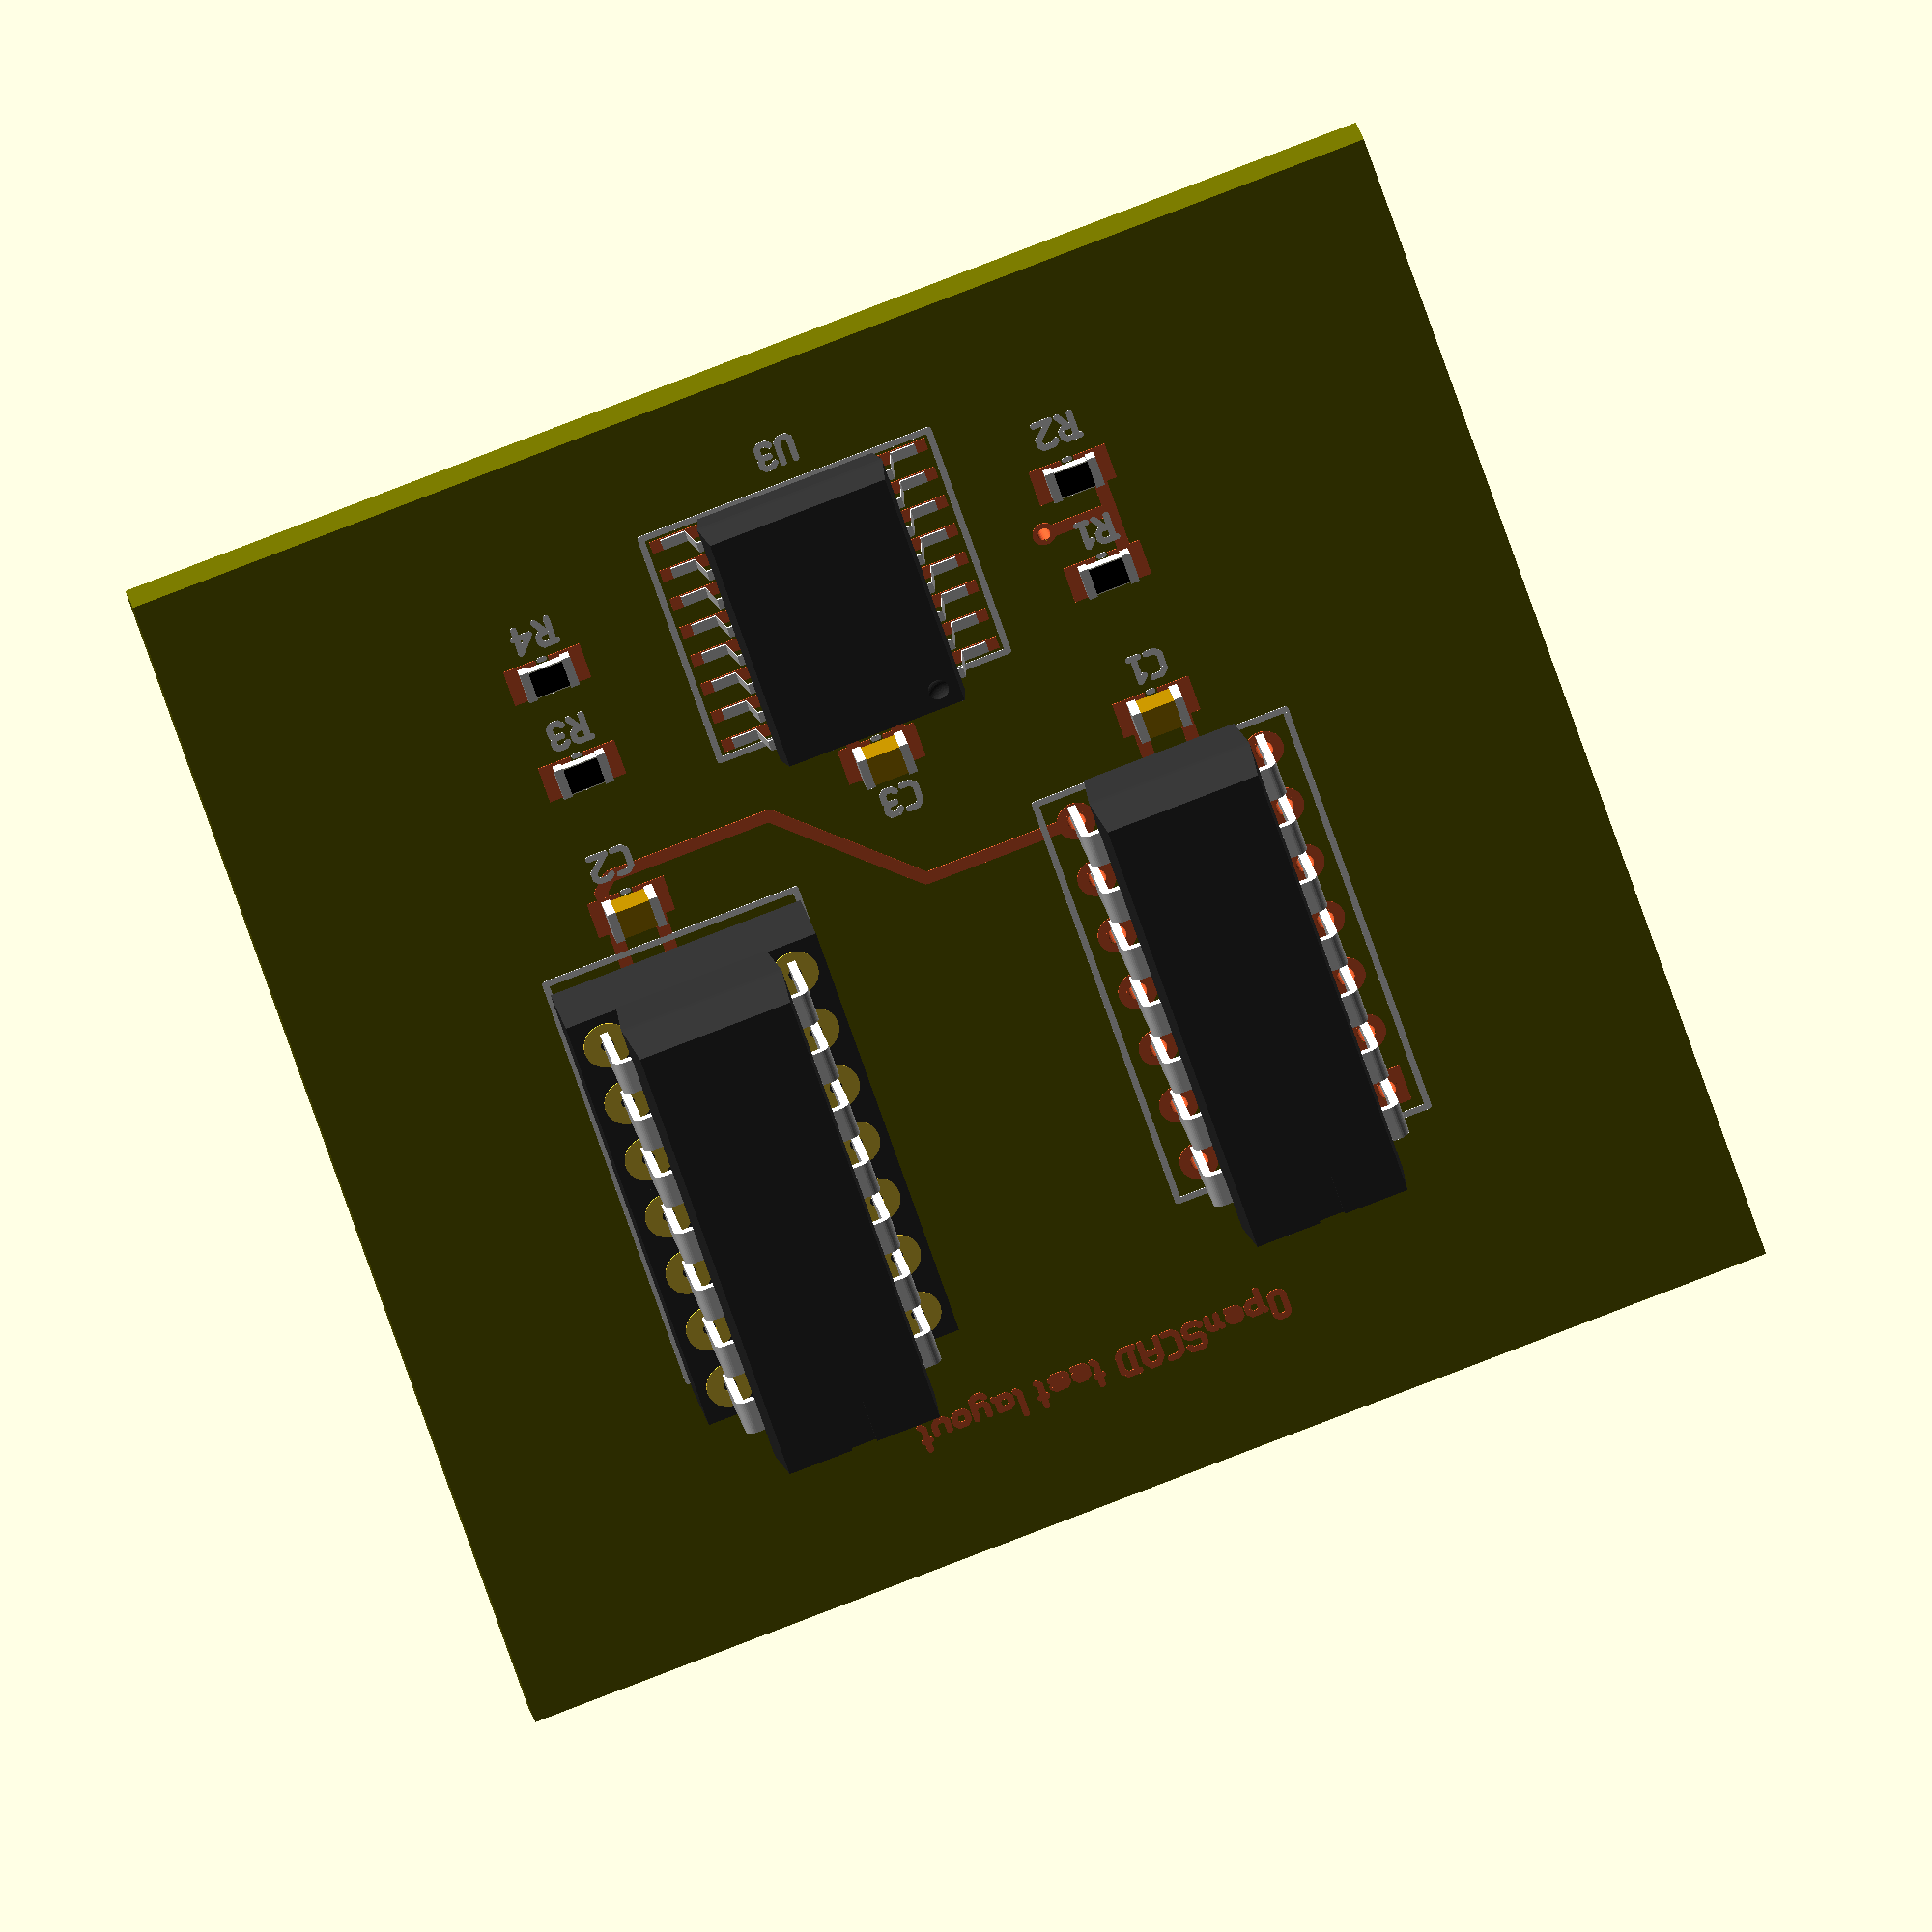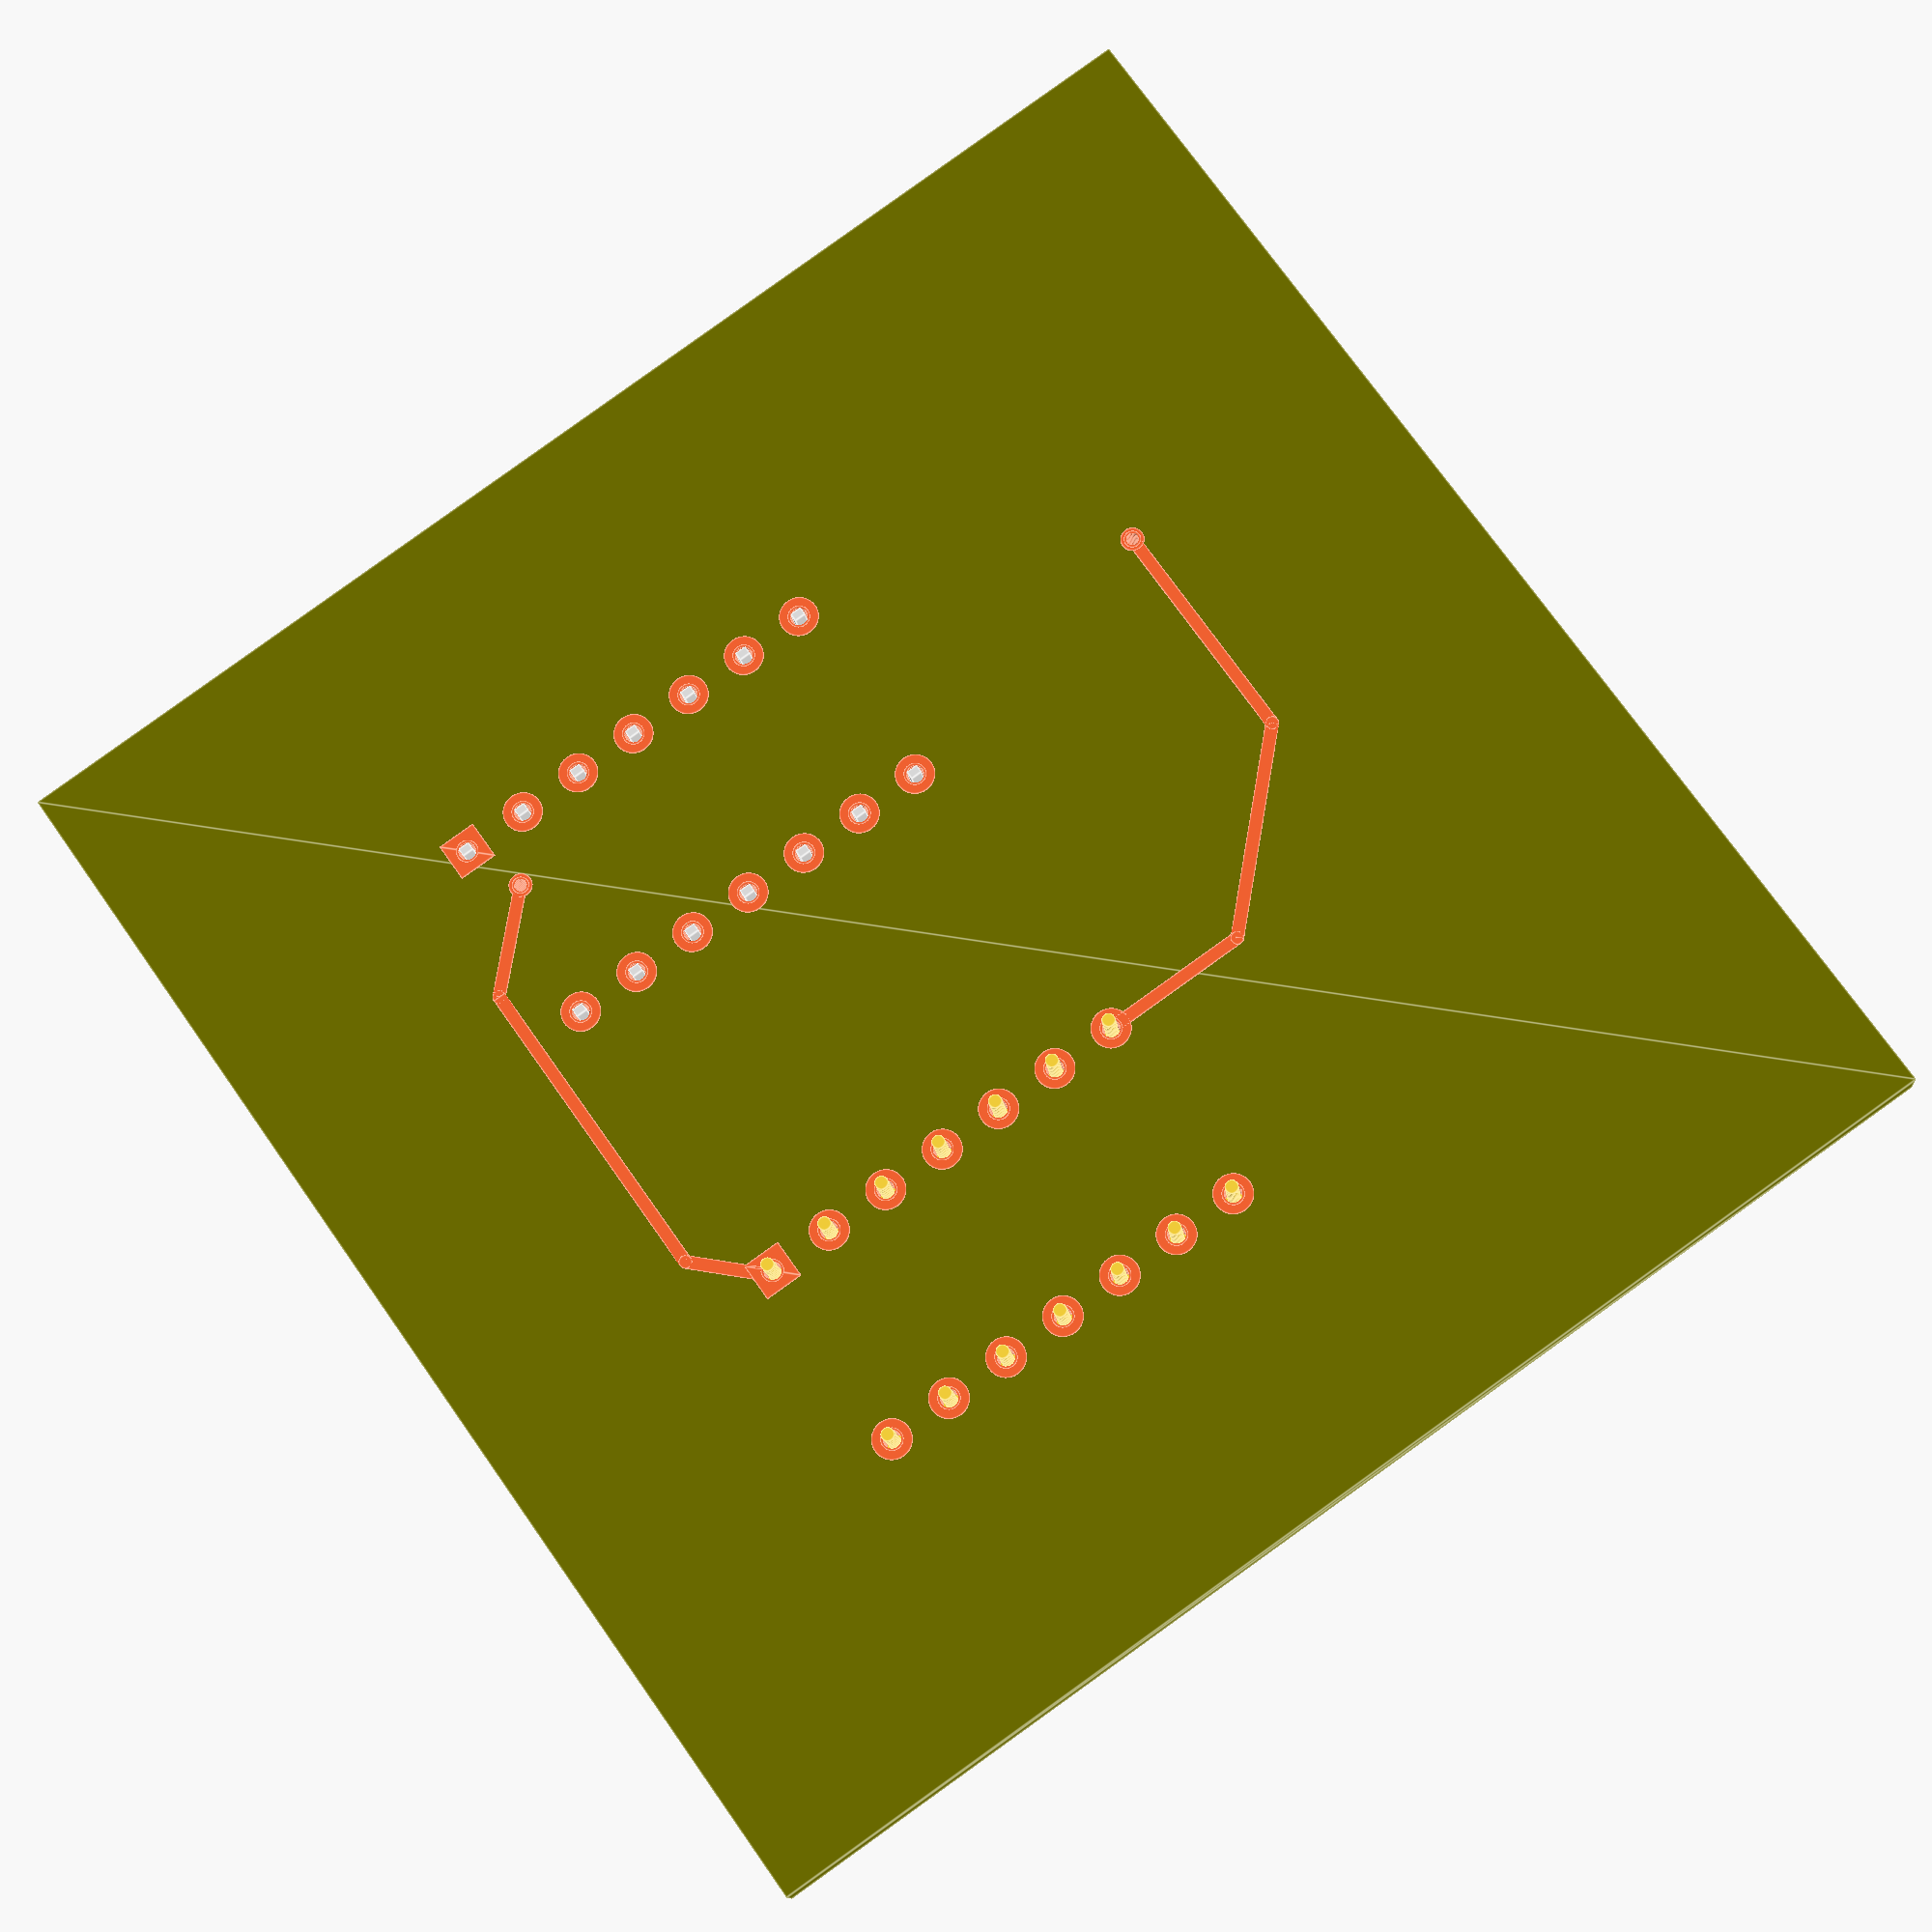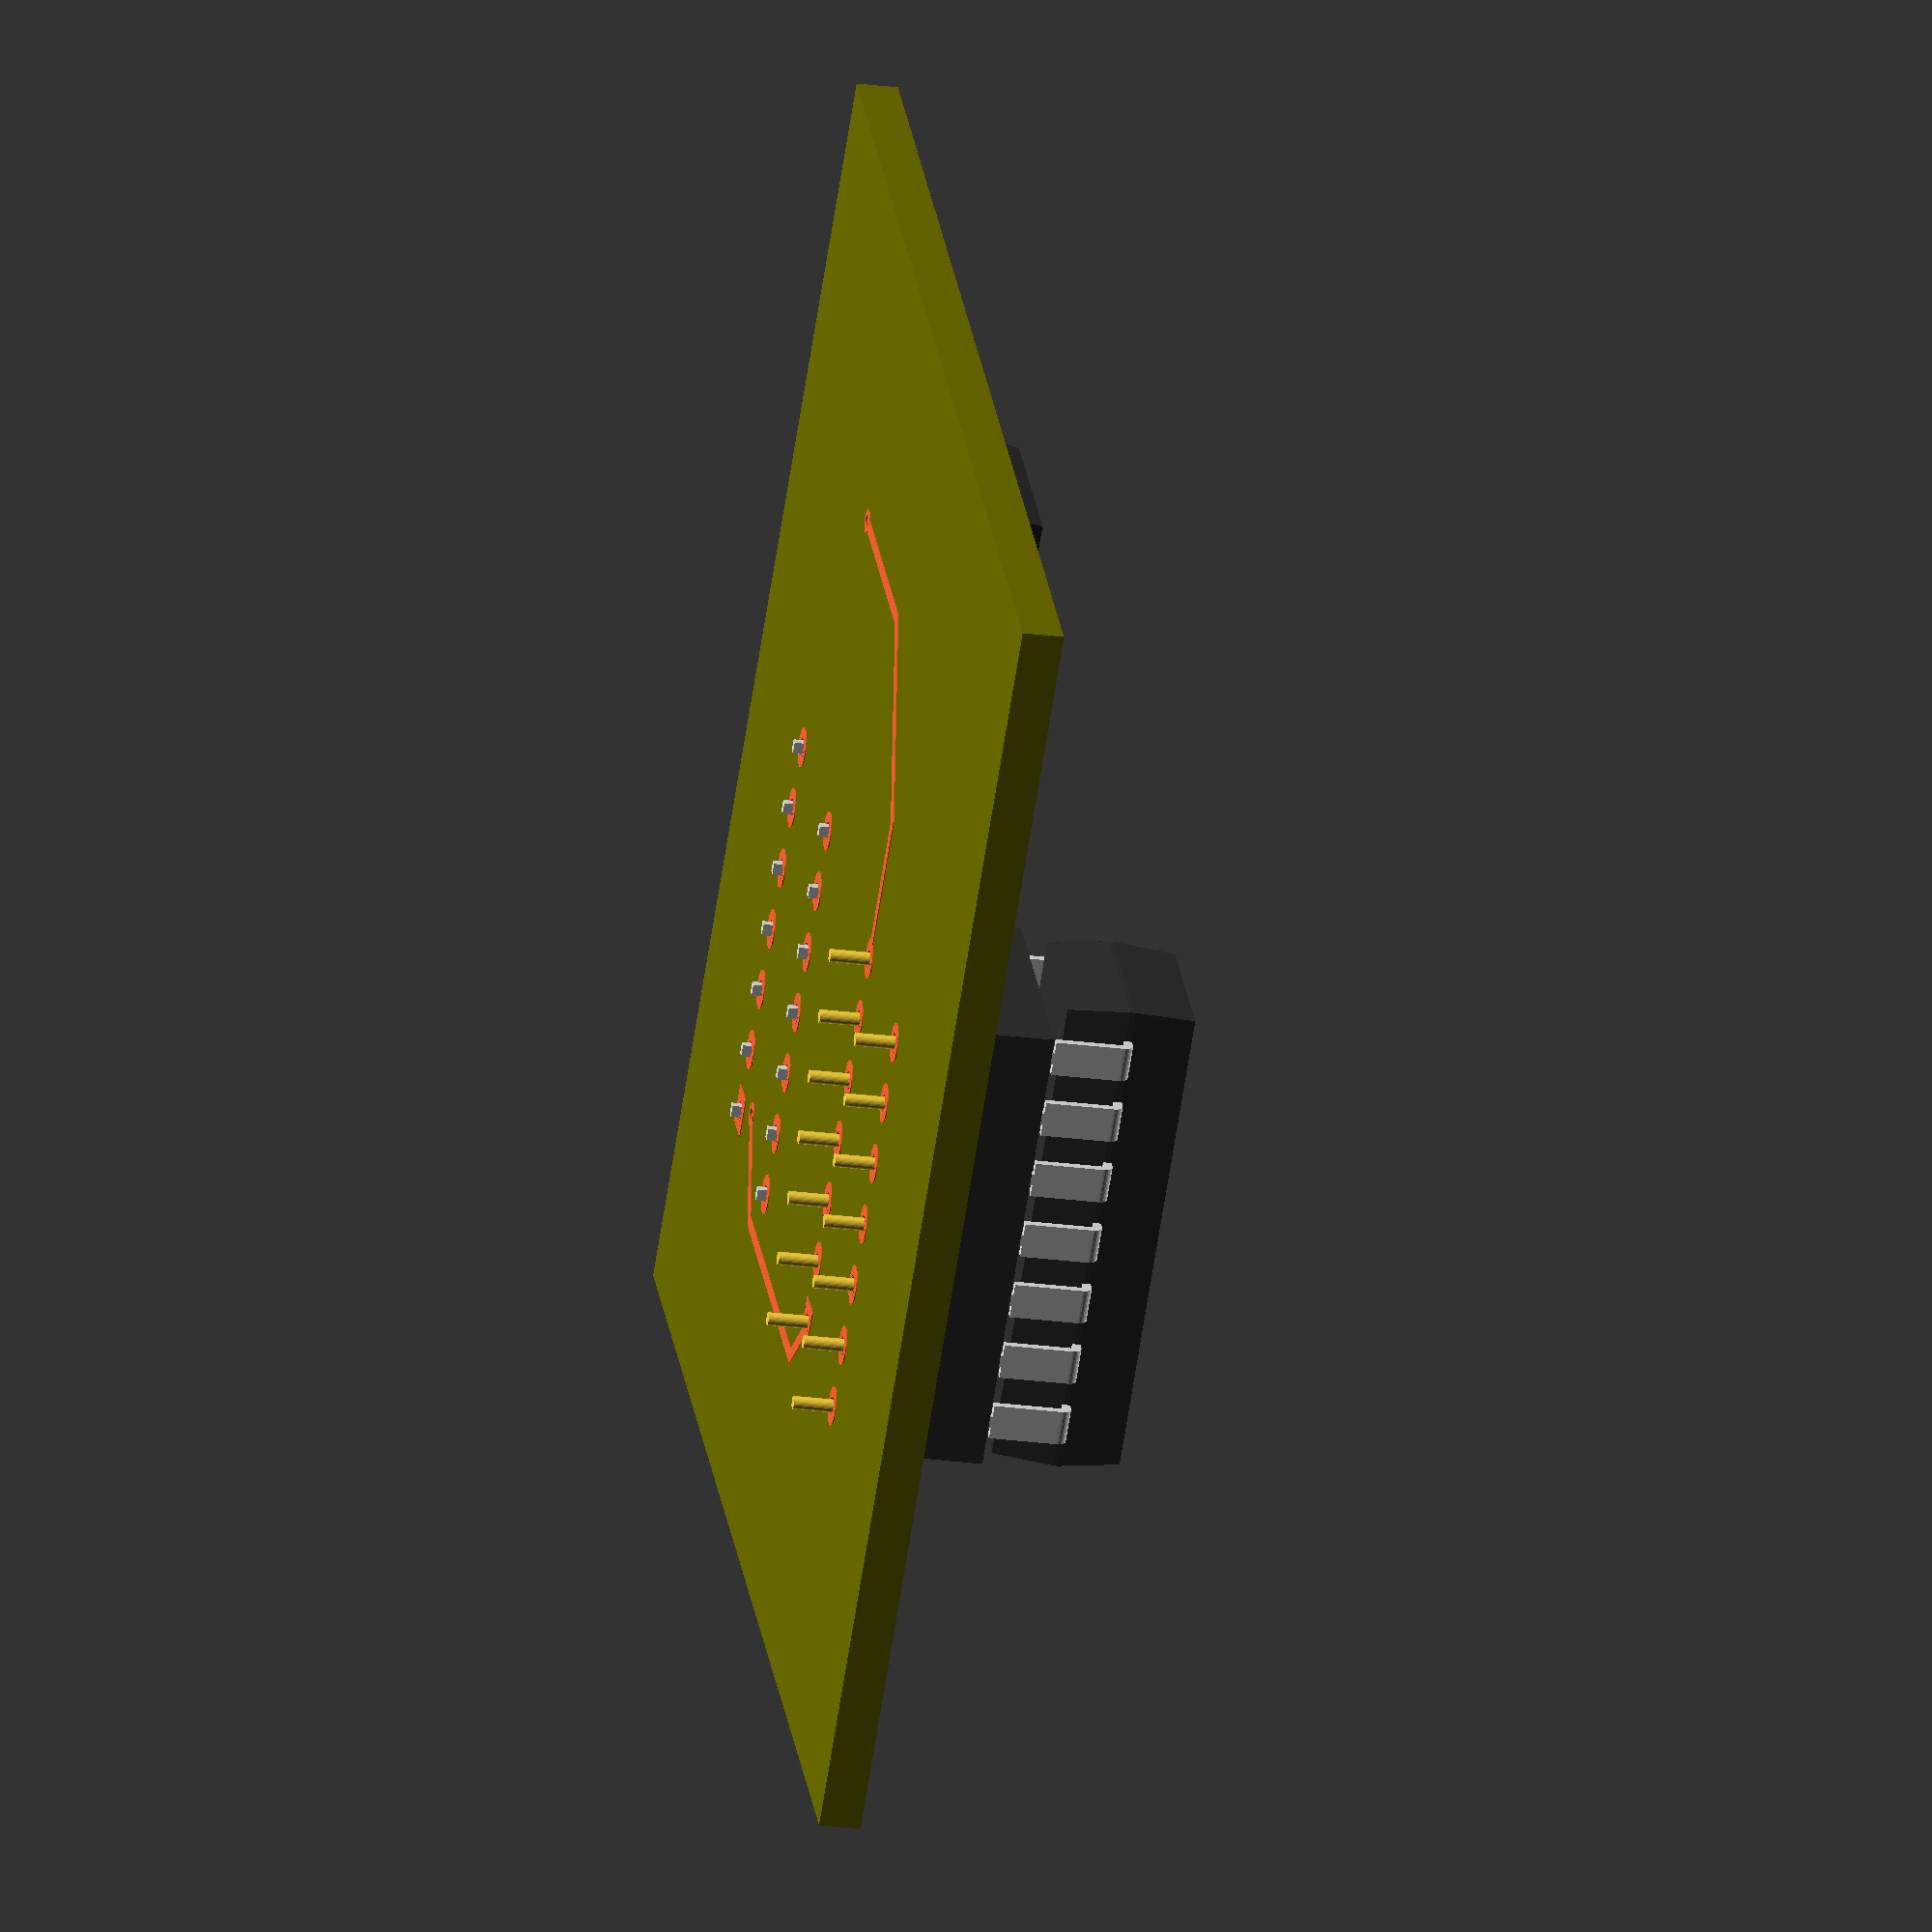
<openscad>
//SCAD

module line_segment_r(length, width, thickness, x, y, a, bd, c1, c2) {
	translate([x,y,0]) rotate ([0,0,a]) union() {
		if (bd) {cube ([length, width,thickness],true);}
		if (c2) {translate([length/2.,0,0]) cylinder(h=thickness, r=width/2,center=true,$fn=30);}
		if (c1) { translate([-length/2.,0,0]) cylinder(h=thickness, r=width/2,center=true,$fn=30);}
	}
}

module line_segment(length, width, thickness, x, y, a) {
	translate([x,y,0]) rotate ([0,0,a]) {
		cube ([length, width,thickness],true);
	}
}

// START_OF_LAYER: bottom
module layer_05_body (offset) {
translate ([0, 0, offset]) union () {
	line_segment_r(4.310523,0.508000,0.035000,15.240000,-11.557000,-135.000000,1,1,1);
	line_segment_r(12.319000,0.508000,0.035000,22.923500,-10.033000,180.000000,1,1,1);
	line_segment_r(3.053287,0.508000,0.035000,30.162500,-11.112500,135.000000,1,1,1);
	line_segment_r(0.254000,0.508000,0.035000,31.242001,-12.319000,90.000000,1,1,1);
	line_segment_r(8.890000,0.508000,0.035000,20.955000,-39.243000,180.000000,1,1,1);
	line_segment_r(8.261835,0.508000,0.035000,28.320999,-36.321999,-135.000000,1,1,1);
	line_segment_r(5.715000,0.508000,0.035000,31.242001,-30.543501,-90.000000,1,1,1);
// Fill rect
	translate ([0, 0, -0.017500]) linear_extrude(height=0.035000) polygon ([		[10.668000, -11.430000], 
		[10.668000, -12.954000], 
		[12.192000, -12.954000], 
		[12.192000, -11.430000]
	],[[
		0, 1, 2, 3]]);
	translate ([11.430000, -14.732000, 0]) cylinder (r=0.762000, h=0.035000, center=true, $fn=30);
	translate ([11.430000, -17.271999, 0]) cylinder (r=0.762000, h=0.035000, center=true, $fn=30);
	translate ([11.430000, -19.812000, 0]) cylinder (r=0.762000, h=0.035000, center=true, $fn=30);
	translate ([11.430000, -22.351999, 0]) cylinder (r=0.762000, h=0.035000, center=true, $fn=30);
	translate ([11.430000, -24.892000, 0]) cylinder (r=0.762000, h=0.035000, center=true, $fn=30);
	translate ([11.430000, -27.431999, 0]) cylinder (r=0.762000, h=0.035000, center=true, $fn=30);
	translate ([19.049999, -27.431999, 0]) cylinder (r=0.762000, h=0.035000, center=true, $fn=30);
	translate ([19.049999, -24.892000, 0]) cylinder (r=0.762000, h=0.035000, center=true, $fn=30);
	translate ([19.049999, -22.351999, 0]) cylinder (r=0.762000, h=0.035000, center=true, $fn=30);
	translate ([19.049999, -19.812000, 0]) cylinder (r=0.762000, h=0.035000, center=true, $fn=30);
	translate ([19.049999, -17.271999, 0]) cylinder (r=0.762000, h=0.035000, center=true, $fn=30);
	translate ([19.049999, -14.732000, 0]) cylinder (r=0.762000, h=0.035000, center=true, $fn=30);
	translate ([19.049999, -12.192000, 0]) cylinder (r=0.762000, h=0.035000, center=true, $fn=30);
	translate ([31.242001, -20.066000, 0]) cylinder (r=0.762000, h=0.035000, center=true, $fn=30);
	translate ([31.242001, -22.606001, 0]) cylinder (r=0.762000, h=0.035000, center=true, $fn=30);
	translate ([31.242001, -25.146000, 0]) cylinder (r=0.762000, h=0.035000, center=true, $fn=30);
	translate ([31.242001, -27.686001, 0]) cylinder (r=0.762000, h=0.035000, center=true, $fn=30);
// Fill rect
	translate ([0, 0, -0.017500]) linear_extrude(height=0.035000) polygon ([		[30.480000, -11.684000], 
		[30.480000, -13.208000], 
		[32.004002, -13.208000], 
		[32.004002, -11.684000]
	],[[
		0, 1, 2, 3]]);
	translate ([31.242001, -14.986000, 0]) cylinder (r=0.762000, h=0.035000, center=true, $fn=30);
	translate ([31.242001, -17.525999, 0]) cylinder (r=0.762000, h=0.035000, center=true, $fn=30);
	translate ([38.862000, -27.686001, 0]) cylinder (r=0.762000, h=0.035000, center=true, $fn=30);
	translate ([38.862000, -25.146000, 0]) cylinder (r=0.762000, h=0.035000, center=true, $fn=30);
	translate ([38.862000, -22.606001, 0]) cylinder (r=0.762000, h=0.035000, center=true, $fn=30);
	translate ([38.862000, -20.066000, 0]) cylinder (r=0.762000, h=0.035000, center=true, $fn=30);
	translate ([38.862000, -17.525999, 0]) cylinder (r=0.762000, h=0.035000, center=true, $fn=30);
	translate ([38.862000, -14.986000, 0]) cylinder (r=0.762000, h=0.035000, center=true, $fn=30);
	translate ([38.862000, -12.446000, 0]) cylinder (r=0.762000, h=0.035000, center=true, $fn=30);
	translate ([16.510000, -39.243000, 0]) cylinder (r=0.457200, h=0.035000, center=true, $fn=30);
	translate ([13.716000, -13.081000, 0]) cylinder (r=0.457200, h=0.035000, center=true, $fn=30);
}
}


// END_OF_LAYER layer_05

// START_OF_LAYER: top
module layer_00_body (offset) {
translate ([0, 0, offset]) union () {
	line_segment_r(0.508000,0.508000,0.035000,11.684000,-12.192000,180.000000,1,1,1);
	line_segment_r(2.169900,0.508000,0.035000,15.631922,-29.649050,-90.000000,1,1,1);
	line_segment_r(17.663921,0.508000,0.035000,13.832078,-21.902040,-90.000000,1,1,1);
	line_segment_r(1.241790,0.508000,0.035000,13.393039,-12.631039,-45.000000,1,1,1);
	line_segment_r(1.524000,0.508000,0.035000,12.192000,-12.192000,0.000000,1,1,1);
	line_segment_r(1.601016,0.508000,0.035000,16.197962,-27.998051,-134.999451,1,1,1);
	line_segment_r(8.382000,0.508000,0.035000,20.955000,-27.431999,0.000000,1,1,1);
	line_segment_r(2.286000,0.508000,0.035000,21.716999,-35.687000,0.000000,1,1,1);
	line_segment_r(2.275100,0.508000,0.035000,13.832078,-37.967552,90.000000,1,1,1);
	line_segment_r(1.915900,0.508000,0.035000,13.832078,-40.190048,90.000000,1,1,1);
	line_segment_r(0.015430,0.508000,0.035000,13.837539,-39.110554,135.057770,1,1,1);
	line_segment_r(2.677922,0.508000,0.035000,15.171039,-39.243000,180.000000,1,1,1);
	line_segment_r(2.423900,0.508000,0.035000,36.967899,-29.522051,-90.000000,1,1,1);
	line_segment_r(0.882611,0.508000,0.035000,37.279953,-27.998051,-135.000000,1,1,1);
	line_segment_r(1.270000,0.508000,0.035000,38.227001,-27.686001,180.000000,1,1,1);
	line_segment_r(1.005100,0.508000,0.035000,36.957001,-31.247450,-90.000000,1,1,1);
	line_segment_r(0.015415,0.508000,0.035000,36.962448,-30.739450,-135.000000,1,1,1);
	line_segment_r(6.824995,0.508000,0.035000,27.559000,-29.844999,-45.000000,1,1,1);
	line_segment_r(1.280900,0.508000,0.035000,24.246078,-33.660446,90.000000,1,1,1);
	line_segment_r(1.960226,0.508000,0.035000,23.553040,-34.993954,45.000454,1,1,1);
	line_segment_r(6.477000,0.508000,0.035000,33.210499,-32.257999,180.000000,1,1,1);
	line_segment_r(0.718421,0.508000,0.035000,36.702999,-32.004002,-135.000000,1,1,1);
	line_segment_r(16.139921,0.508000,0.035000,35.168098,-22.664040,-90.000000,1,1,1);
	line_segment_r(3.037857,0.508000,0.035000,34.094048,-13.520039,-44.999706,1,1,1);
	line_segment_r(1.778000,0.508000,0.035000,32.131001,-12.446000,0.000000,1,1,1);
	line_segment_r(10.170900,0.508000,0.035000,26.045900,-38.105450,90.000000,1,1,1);
	line_segment_r(1.960241,0.508000,0.035000,26.738951,-43.883953,135.000000,1,1,1);
	line_segment_r(2.286000,0.508000,0.035000,28.575001,-44.577000,180.000000,1,1,1);
	line_segment_r(0.762000,0.254000,0.035000,17.780001,-5.334000,90.000000,1,1,1);
	line_segment_r(0.179605,0.254000,0.035000,17.843500,-4.889500,-135.000000,1,1,1);
	line_segment_r(0.254000,0.254000,0.035000,18.034000,-4.826000,180.000000,1,1,1);
	line_segment_r(0.179605,0.254000,0.035000,18.224501,-4.889500,135.000000,1,1,1);
	line_segment_r(0.762000,0.254000,0.035000,18.288000,-5.334000,90.000000,1,1,1);
	line_segment_r(0.179605,0.254000,0.035000,18.224501,-5.778500,-135.000000,1,1,1);
	line_segment_r(0.254000,0.254000,0.035000,18.034000,-5.842000,180.000000,1,1,1);
	line_segment_r(0.179605,0.254000,0.035000,17.843500,-5.778500,135.000000,1,1,1);
	line_segment_r(0.762000,0.254000,0.035000,18.719801,-5.842000,90.000000,1,1,1);
	line_segment_r(0.179605,0.254000,0.035000,18.656300,-5.397500,135.000000,1,1,1);
	line_segment_r(0.179605,0.254000,0.035000,18.783300,-5.397500,-135.000000,1,1,1);
	line_segment_r(0.254000,0.254000,0.035000,18.973801,-5.334000,180.000000,1,1,1);
	line_segment_r(0.179605,0.254000,0.035000,19.164301,-5.397500,135.000000,1,1,1);
	line_segment_r(0.254000,0.254000,0.035000,19.227800,-5.588000,90.000000,1,1,1);
	line_segment_r(0.179605,0.254000,0.035000,19.164301,-5.778500,-135.000000,1,1,1);
	line_segment_r(0.254000,0.254000,0.035000,18.973801,-5.842000,180.000000,1,1,1);
	line_segment_r(0.179605,0.254000,0.035000,18.783300,-5.778500,135.000000,1,1,1);
	line_segment_r(0.381000,0.254000,0.035000,19.850101,-5.842000,180.000000,1,1,1);
	line_segment_r(0.179605,0.254000,0.035000,19.596102,-5.778500,135.000000,1,1,1);
	line_segment_r(0.254000,0.254000,0.035000,19.532602,-5.588000,90.000000,1,1,1);
	line_segment_r(0.179605,0.254000,0.035000,19.596102,-5.397500,-135.000000,1,1,1);
	line_segment_r(0.254000,0.254000,0.035000,19.786602,-5.334000,180.000000,1,1,1);
	line_segment_r(0.179605,0.254000,0.035000,19.977102,-5.397500,135.000000,1,1,1);
	line_segment_r(0.508000,0.254000,0.035000,19.786602,-5.588000,180.000000,1,1,1);
	line_segment_r(0.127000,0.254000,0.035000,20.040602,-5.524500,90.000000,1,1,1);
	line_segment_r(0.381000,0.254000,0.035000,20.472404,-5.651500,90.000000,1,1,1);
	line_segment_r(0.179605,0.254000,0.035000,20.535904,-5.397500,-135.000000,1,1,1);
	line_segment_r(0.127000,0.254000,0.035000,20.662905,-5.334000,180.000000,1,1,1);
	line_segment_r(0.179605,0.254000,0.035000,20.789904,-5.397500,135.000000,1,1,1);
	line_segment_r(0.381000,0.254000,0.035000,20.853403,-5.651500,90.000000,1,1,1);
	line_segment_r(0.179605,0.254000,0.035000,20.408903,-5.397500,135.000000,1,1,1);
	line_segment_r(0.179605,0.254000,0.035000,21.729704,-4.889500,135.000000,1,1,1);
	line_segment_r(0.381000,0.254000,0.035000,21.475704,-4.826000,180.000000,1,1,1);
	line_segment_r(0.179605,0.254000,0.035000,21.221704,-4.889500,-135.000000,1,1,1);
	line_segment_r(0.254000,0.254000,0.035000,21.158203,-5.080000,90.000000,1,1,1);
	line_segment_r(0.179605,0.254000,0.035000,21.221704,-5.270500,135.000000,1,1,1);
	line_segment_r(0.381000,0.254000,0.035000,21.475704,-5.334000,180.000000,1,1,1);
	line_segment_r(0.179605,0.254000,0.035000,21.729704,-5.397500,135.000000,1,1,1);
	line_segment_r(0.254000,0.254000,0.035000,21.793203,-5.588000,90.000000,1,1,1);
	line_segment_r(0.179605,0.254000,0.035000,21.729704,-5.778500,-135.000000,1,1,1);
	line_segment_r(0.381000,0.254000,0.035000,21.475704,-5.842000,180.000000,1,1,1);
	line_segment_r(0.179605,0.254000,0.035000,21.221704,-5.778500,135.000000,1,1,1);
	line_segment_r(0.330200,0.254000,0.035000,22.440905,-5.842000,180.000000,1,1,1);
	line_segment_r(0.251447,0.254000,0.035000,22.186905,-5.753100,135.000000,1,1,1);
	line_segment_r(0.660400,0.254000,0.035000,22.098003,-5.334000,90.000000,1,1,1);
	line_segment_r(0.251447,0.254000,0.035000,22.186905,-4.914900,-135.000000,1,1,1);
	line_segment_r(0.330200,0.254000,0.035000,22.440905,-4.826000,180.000000,1,1,1);
	line_segment_r(0.762000,0.254000,0.035000,22.910807,-5.461000,90.000000,1,1,1);
	line_segment_r(0.310047,0.254000,0.035000,22.999706,-4.953000,-124.992020,1,1,1);
	line_segment_r(0.279400,0.254000,0.035000,23.228306,-4.826000,180.000000,1,1,1);
	line_segment_r(0.310047,0.254000,0.035000,23.456905,-4.953000,124.992020,1,1,1);
	line_segment_r(0.762000,0.254000,0.035000,23.545807,-5.461000,90.000000,1,1,1);
	line_segment_r(0.635000,0.254000,0.035000,23.228306,-5.334000,180.000000,1,1,1);
	line_segment_r(1.016000,0.254000,0.035000,23.977608,-5.334000,90.000000,1,1,1);
	line_segment_r(0.251447,0.254000,0.035000,24.396708,-4.914900,135.000000,1,1,1);
	line_segment_r(0.660400,0.254000,0.035000,24.485607,-5.334000,90.000000,1,1,1);
	line_segment_r(0.251447,0.254000,0.035000,24.396708,-5.753100,-135.000000,1,1,1);
	line_segment_r(0.457200,0.254000,0.035000,24.079208,-5.842000,180.000000,1,1,1);
	line_segment_r(0.457200,0.254000,0.035000,24.079208,-4.826000,180.000000,1,1,1);
	line_segment_r(0.889000,0.254000,0.035000,25.374607,-5.270500,90.000000,1,1,1);
	line_segment_r(0.179605,0.254000,0.035000,25.438108,-5.778500,135.000000,1,1,1);
	line_segment_r(0.254000,0.254000,0.035000,25.374607,-5.207000,180.000000,1,1,1);
	line_segment_r(0.381000,0.254000,0.035000,26.073109,-5.842000,180.000000,1,1,1);
	line_segment_r(0.179605,0.254000,0.035000,25.819107,-5.778500,135.000000,1,1,1);
	line_segment_r(0.254000,0.254000,0.035000,25.755608,-5.588000,90.000000,1,1,1);
	line_segment_r(0.179605,0.254000,0.035000,25.819107,-5.397500,-135.000000,1,1,1);
	line_segment_r(0.254000,0.254000,0.035000,26.009607,-5.334000,180.000000,1,1,1);
	line_segment_r(0.179605,0.254000,0.035000,26.200108,-5.397500,135.000000,1,1,1);
	line_segment_r(0.508000,0.254000,0.035000,26.009607,-5.588000,180.000000,1,1,1);
	line_segment_r(0.127000,0.254000,0.035000,26.263609,-5.524500,90.000000,1,1,1);
	line_segment_r(0.381000,0.254000,0.035000,26.885910,-5.842000,180.000000,1,1,1);
	line_segment_r(0.179605,0.254000,0.035000,27.139910,-5.778500,-135.000000,1,1,1);
	line_segment_r(0.179605,0.254000,0.035000,27.139910,-5.651500,135.000000,1,1,1);
	line_segment_r(0.381000,0.254000,0.035000,26.885910,-5.588000,180.000000,1,1,1);
	line_segment_r(0.179605,0.254000,0.035000,26.631910,-5.524500,135.000000,1,1,1);
	line_segment_r(0.179605,0.254000,0.035000,26.631910,-5.397500,-135.000000,1,1,1);
	line_segment_r(0.381000,0.254000,0.035000,26.885910,-5.334000,180.000000,1,1,1);
	line_segment_r(0.179605,0.254000,0.035000,27.139910,-5.397500,135.000000,1,1,1);
	line_segment_r(0.179605,0.254000,0.035000,26.631910,-5.778500,135.000000,1,1,1);
	line_segment_r(0.889000,0.254000,0.035000,27.635212,-5.270500,90.000000,1,1,1);
	line_segment_r(0.179605,0.254000,0.035000,27.698711,-5.778500,135.000000,1,1,1);
	line_segment_r(0.254000,0.254000,0.035000,27.635212,-5.207000,180.000000,1,1,1);
	line_segment_r(0.889000,0.254000,0.035000,28.473412,-5.270500,90.000000,1,1,1);
	line_segment_r(0.179605,0.254000,0.035000,28.536913,-5.778500,135.000000,1,1,1);
	line_segment_r(0.179605,0.254000,0.035000,29.298912,-5.397500,135.000000,1,1,1);
	line_segment_r(0.254000,0.254000,0.035000,29.108412,-5.334000,180.000000,1,1,1);
	line_segment_r(0.179605,0.254000,0.035000,28.917912,-5.397500,-135.000000,1,1,1);
	line_segment_r(0.254000,0.254000,0.035000,28.854412,-5.588000,90.000000,1,1,1);
	line_segment_r(0.179605,0.254000,0.035000,28.917912,-5.778500,135.000000,1,1,1);
	line_segment_r(0.381000,0.254000,0.035000,29.362411,-5.524500,90.000000,1,1,1);
	line_segment_r(0.179605,0.254000,0.035000,29.425913,-5.778500,135.000000,1,1,1);
	line_segment_r(0.254000,0.254000,0.035000,29.108412,-5.842000,180.000000,1,1,1);
	line_segment_r(0.179605,0.254000,0.035000,29.298912,-5.778500,-135.000000,1,1,1);
	line_segment_r(0.381000,0.254000,0.035000,29.794214,-5.524500,90.000000,1,1,1);
	line_segment_r(0.179605,0.254000,0.035000,29.857714,-5.778500,135.000000,1,1,1);
	line_segment_r(0.762000,0.254000,0.035000,30.302214,-5.715000,90.000000,1,1,1);
	line_segment_r(0.179605,0.254000,0.035000,30.238714,-6.159500,-135.000000,1,1,1);
	line_segment_r(0.254000,0.254000,0.035000,30.048214,-6.223000,180.000000,1,1,1);
	line_segment_r(0.179605,0.254000,0.035000,29.857714,-6.159500,135.000000,1,1,1);
	line_segment_r(0.254000,0.254000,0.035000,30.048214,-5.842000,180.000000,1,1,1);
	line_segment_r(0.179605,0.254000,0.035000,30.238714,-5.778500,-135.000000,1,1,1);
	line_segment_r(0.254000,0.254000,0.035000,30.607016,-5.588000,90.000000,1,1,1);
	line_segment_r(0.179605,0.254000,0.035000,30.670515,-5.397500,-135.000000,1,1,1);
	line_segment_r(0.254000,0.254000,0.035000,30.861015,-5.334000,180.000000,1,1,1);
	line_segment_r(0.179605,0.254000,0.035000,31.051516,-5.397500,135.000000,1,1,1);
	line_segment_r(0.254000,0.254000,0.035000,31.115017,-5.588000,90.000000,1,1,1);
	line_segment_r(0.179605,0.254000,0.035000,31.051516,-5.778500,-135.000000,1,1,1);
	line_segment_r(0.254000,0.254000,0.035000,30.861015,-5.842000,180.000000,1,1,1);
	line_segment_r(0.179605,0.254000,0.035000,30.670515,-5.778500,135.000000,1,1,1);
	line_segment_r(0.381000,0.254000,0.035000,31.419815,-5.524500,90.000000,1,1,1);
	line_segment_r(0.179605,0.254000,0.035000,31.483316,-5.778500,135.000000,1,1,1);
	line_segment_r(0.254000,0.254000,0.035000,31.673817,-5.842000,180.000000,1,1,1);
	line_segment_r(0.179605,0.254000,0.035000,31.864317,-5.778500,-135.000000,1,1,1);
	line_segment_r(0.381000,0.254000,0.035000,31.927816,-5.524500,90.000000,1,1,1);
	line_segment_r(0.889000,0.254000,0.035000,32.359615,-5.270500,90.000000,1,1,1);
	line_segment_r(0.179605,0.254000,0.035000,32.423115,-5.778500,135.000000,1,1,1);
	line_segment_r(0.254000,0.254000,0.035000,32.359615,-5.207000,180.000000,1,1,1);
// Fill rect
	translate ([0, 0, -0.017500]) linear_extrude(height=0.035000) polygon ([		[10.668000, -11.430000], 
		[10.668000, -12.954000], 
		[12.192000, -12.954000], 
		[12.192000, -11.430000]
	],[[
		0, 1, 2, 3]]);
	translate ([11.430000, -14.732000, 0]) cylinder (r=0.762000, h=0.035000, center=true, $fn=30);
	translate ([11.430000, -17.271999, 0]) cylinder (r=0.762000, h=0.035000, center=true, $fn=30);
	translate ([11.430000, -19.812000, 0]) cylinder (r=0.762000, h=0.035000, center=true, $fn=30);
	translate ([11.430000, -22.351999, 0]) cylinder (r=0.762000, h=0.035000, center=true, $fn=30);
	translate ([11.430000, -24.892000, 0]) cylinder (r=0.762000, h=0.035000, center=true, $fn=30);
	translate ([11.430000, -27.431999, 0]) cylinder (r=0.762000, h=0.035000, center=true, $fn=30);
	translate ([19.049999, -27.431999, 0]) cylinder (r=0.762000, h=0.035000, center=true, $fn=30);
	translate ([19.049999, -24.892000, 0]) cylinder (r=0.762000, h=0.035000, center=true, $fn=30);
	translate ([19.049999, -22.351999, 0]) cylinder (r=0.762000, h=0.035000, center=true, $fn=30);
	translate ([19.049999, -19.812000, 0]) cylinder (r=0.762000, h=0.035000, center=true, $fn=30);
	translate ([19.049999, -17.271999, 0]) cylinder (r=0.762000, h=0.035000, center=true, $fn=30);
	translate ([19.049999, -14.732000, 0]) cylinder (r=0.762000, h=0.035000, center=true, $fn=30);
	translate ([19.049999, -12.192000, 0]) cylinder (r=0.762000, h=0.035000, center=true, $fn=30);
	translate ([31.242001, -20.066000, 0]) cylinder (r=0.762000, h=0.035000, center=true, $fn=30);
	translate ([31.242001, -22.606001, 0]) cylinder (r=0.762000, h=0.035000, center=true, $fn=30);
	translate ([31.242001, -25.146000, 0]) cylinder (r=0.762000, h=0.035000, center=true, $fn=30);
	translate ([31.242001, -27.686001, 0]) cylinder (r=0.762000, h=0.035000, center=true, $fn=30);
// Fill rect
	translate ([0, 0, -0.017500]) linear_extrude(height=0.035000) polygon ([		[30.480000, -11.684000], 
		[30.480000, -13.208000], 
		[32.004002, -13.208000], 
		[32.004002, -11.684000]
	],[[
		0, 1, 2, 3]]);
	translate ([31.242001, -14.986000, 0]) cylinder (r=0.762000, h=0.035000, center=true, $fn=30);
	translate ([31.242001, -17.525999, 0]) cylinder (r=0.762000, h=0.035000, center=true, $fn=30);
	translate ([38.862000, -27.686001, 0]) cylinder (r=0.762000, h=0.035000, center=true, $fn=30);
	translate ([38.862000, -25.146000, 0]) cylinder (r=0.762000, h=0.035000, center=true, $fn=30);
	translate ([38.862000, -22.606001, 0]) cylinder (r=0.762000, h=0.035000, center=true, $fn=30);
	translate ([38.862000, -20.066000, 0]) cylinder (r=0.762000, h=0.035000, center=true, $fn=30);
	translate ([38.862000, -17.525999, 0]) cylinder (r=0.762000, h=0.035000, center=true, $fn=30);
	translate ([38.862000, -14.986000, 0]) cylinder (r=0.762000, h=0.035000, center=true, $fn=30);
	translate ([38.862000, -12.446000, 0]) cylinder (r=0.762000, h=0.035000, center=true, $fn=30);
	line_segment(1.499616,1.299972,0.035000,13.832078,-30.733999,90.000000);
	line_segment(1.499616,1.299972,0.035000,15.631922,-30.733999,90.000000);
	line_segment(2.032000,0.508000,0.035000,20.573999,-39.497002,180.000000);
	line_segment(2.032000,0.508000,0.035000,20.573999,-35.687000,180.000000);
	line_segment(2.032000,0.508000,0.035000,20.573999,-36.957001,180.000000);
	line_segment(2.032000,0.508000,0.035000,20.573999,-38.227001,180.000000);
	line_segment(1.499616,1.299972,0.035000,13.832078,-36.830002,90.000000);
	line_segment(1.499616,1.299972,0.035000,15.631922,-36.830002,90.000000);
	line_segment(1.499616,1.299972,0.035000,13.832078,-41.147999,90.000000);
	line_segment(1.499616,1.299972,0.035000,15.631922,-41.147999,90.000000);
	line_segment(1.499616,1.299972,0.035000,35.168079,-30.733999,90.000000);
	line_segment(1.499616,1.299972,0.035000,36.967918,-30.733999,90.000000);
	line_segment(1.499616,1.299972,0.035000,35.168079,-36.830002,90.000000);
	line_segment(1.499616,1.299972,0.035000,36.967918,-36.830002,90.000000);
	line_segment(1.499616,1.299972,0.035000,35.168079,-41.147999,90.000000);
	line_segment(1.499616,1.299972,0.035000,36.967918,-41.147999,90.000000);
	line_segment(2.032000,0.508000,0.035000,20.573999,-43.306999,180.000000);
	line_segment(2.032000,0.508000,0.035000,20.573999,-44.577000,180.000000);
	line_segment(2.032000,0.508000,0.035000,29.718000,-44.577000,180.000000);
	line_segment(2.032000,0.508000,0.035000,29.718000,-43.306999,180.000000);
	line_segment(2.032000,0.508000,0.035000,20.573999,-40.766998,180.000000);
	line_segment(2.032000,0.508000,0.035000,29.718000,-40.766998,180.000000);
	line_segment(2.032000,0.508000,0.035000,20.573999,-42.036999,180.000000);
	line_segment(2.032000,0.508000,0.035000,29.718000,-42.036999,180.000000);
	line_segment(2.032000,0.508000,0.035000,29.718000,-39.497002,180.000000);
	line_segment(2.032000,0.508000,0.035000,29.718000,-38.227001,180.000000);
	line_segment(2.032000,0.508000,0.035000,29.718000,-36.957001,180.000000);
	line_segment(2.032000,0.508000,0.035000,29.718000,-35.687000,180.000000);
	line_segment(1.499616,1.299972,0.035000,24.246078,-33.020000,90.000000);
	line_segment(1.499616,1.299972,0.035000,26.045921,-33.020000,90.000000);
	translate ([16.510000, -39.243000, 0]) cylinder (r=0.457200, h=0.035000, center=true, $fn=30);
	translate ([13.716000, -13.081000, 0]) cylinder (r=0.457200, h=0.035000, center=true, $fn=30);
}
}


// END_OF_LAYER layer_00

// START_OF_LAYER: plated-drill
layer_pdrill_list=[
	[0.355600, [11.430000, -12.192000]],
	[0.355600, [11.430000, -14.732000]],
	[0.355600, [11.430000, -17.271999]],
	[0.355600, [11.430000, -19.812000]],
	[0.355600, [11.430000, -22.351999]],
	[0.355600, [11.430000, -24.892000]],
	[0.355600, [11.430000, -27.431999]],
	[0.355600, [19.049999, -27.431999]],
	[0.355600, [19.049999, -24.892000]],
	[0.355600, [19.049999, -22.351999]],
	[0.355600, [19.049999, -19.812000]],
	[0.355600, [19.049999, -17.271999]],
	[0.355600, [19.049999, -14.732000]],
	[0.355600, [19.049999, -12.192000]],
	[0.355600, [31.242001, -20.066000]],
	[0.355600, [31.242001, -22.606001]],
	[0.355600, [31.242001, -25.146000]],
	[0.355600, [31.242001, -27.686001]],
	[0.355600, [31.242001, -12.446000]],
	[0.355600, [31.242001, -14.986000]],
	[0.355600, [31.242001, -17.525999]],
	[0.355600, [38.862000, -27.686001]],
	[0.355600, [38.862000, -25.146000]],
	[0.355600, [38.862000, -22.606001]],
	[0.355600, [38.862000, -20.066000]],
	[0.355600, [38.862000, -17.525999]],
	[0.355600, [38.862000, -14.986000]],
	[0.355600, [38.862000, -12.446000]],
	[0.254000, [16.510000, -39.243000]],
	[0.254000, [13.716000, -13.081000]],
];


// END_OF_LAYER layer_pdrill

// START_OF_LAYER: topsilk
module layer_topsilk_body (offset) {
translate ([0, 0, offset]) union () {
	line_segment_r(0.199644,0.203200,0.037500,14.732000,-30.034229,180.000000,1,1,1);
	line_segment_r(0.199644,0.203200,0.037500,14.732000,-31.433769,180.000000,1,1,1);
	line_segment_r(0.199644,0.203200,0.037500,14.732000,-36.130234,180.000000,1,1,1);
	line_segment_r(0.199644,0.203200,0.037500,14.732000,-37.529770,180.000000,1,1,1);
	line_segment_r(0.199644,0.203200,0.037500,14.732000,-40.448231,180.000000,1,1,1);
	line_segment_r(0.199644,0.203200,0.037500,14.732000,-41.847767,180.000000,1,1,1);
	line_segment_r(0.199644,0.203200,0.037500,36.068001,-30.034229,180.000000,1,1,1);
	line_segment_r(0.199644,0.203200,0.037500,36.068001,-31.433769,180.000000,1,1,1);
	line_segment_r(17.780001,0.254000,0.037500,29.972000,-20.066000,90.000000,1,1,1);
	line_segment_r(10.160000,0.254000,0.037500,35.051998,-28.955999,180.000000,1,1,1);
	line_segment_r(17.780001,0.254000,0.037500,40.132000,-20.066000,-90.000000,1,1,1);
	line_segment_r(3.810000,0.254000,0.037500,31.877001,-11.176000,180.000000,1,1,1);
	line_segment_r(3.810000,0.254000,0.037500,38.227001,-11.176000,180.000000,1,1,1);
	line_segment_r(0.110792,0.254000,0.037500,33.784416,-11.231344,92.499641,1,0,1);
	line_segment_r(0.110794,0.254000,0.037500,33.794064,-11.341610,97.500259,1,0,1);
	line_segment_r(0.110793,0.254000,0.037500,33.813286,-11.450616,102.499977,1,0,1);
	line_segment_r(0.110793,0.254000,0.037500,33.841930,-11.557532,107.499977,1,0,1);
	line_segment_r(0.110794,0.254000,0.037500,33.879791,-11.661545,112.500046,1,0,1);
	line_segment_r(0.110792,0.254000,0.037500,33.926567,-11.761862,117.499908,1,0,1);
	line_segment_r(0.110794,0.254000,0.037500,33.981911,-11.857720,122.499672,1,0,1);
	line_segment_r(0.110793,0.254000,0.037500,34.045399,-11.948391,127.500198,1,0,1);
	line_segment_r(0.110793,0.254000,0.037500,34.116547,-12.033182,132.500183,1,0,1);
	line_segment_r(0.110793,0.254000,0.037500,34.194817,-12.111450,137.499817,1,0,1);
	line_segment_r(0.110794,0.254000,0.037500,34.279610,-12.182600,142.500107,1,0,1);
	line_segment_r(0.110793,0.254000,0.037500,34.370281,-12.246088,147.500046,1,0,1);
	line_segment_r(0.110792,0.254000,0.037500,34.466137,-12.301431,152.500092,1,0,1);
	line_segment_r(0.110794,0.254000,0.037500,34.566456,-12.348210,157.499954,1,0,1);
	line_segment_r(0.110793,0.254000,0.037500,34.670467,-12.386067,162.500031,1,0,1);
	line_segment_r(0.110793,0.254000,0.037500,34.777386,-12.414715,167.500031,1,0,1);
	line_segment_r(0.110794,0.254000,0.037500,34.886391,-12.433936,172.499741,1,0,1);
	line_segment_r(0.110792,0.254000,0.037500,34.996655,-12.443583,177.500366,1,0,1);
	line_segment_r(0.110792,0.254000,0.037500,35.107346,-12.443583,-177.500366,1,0,1);
	line_segment_r(0.110794,0.254000,0.037500,35.217609,-12.433936,-172.499741,1,0,1);
	line_segment_r(0.110793,0.254000,0.037500,35.326614,-12.414715,-167.500031,1,0,1);
	line_segment_r(0.110793,0.254000,0.037500,35.433533,-12.386067,-162.500031,1,0,1);
	line_segment_r(0.110794,0.254000,0.037500,35.537544,-12.348210,-157.499954,1,0,1);
	line_segment_r(0.110792,0.254000,0.037500,35.637863,-12.301431,-152.500092,1,0,1);
	line_segment_r(0.110793,0.254000,0.037500,35.733719,-12.246088,-147.500046,1,0,1);
	line_segment_r(0.110794,0.254000,0.037500,35.824390,-12.182600,-142.500107,1,0,1);
	line_segment_r(0.110793,0.254000,0.037500,35.909184,-12.111450,-137.499817,1,0,1);
	line_segment_r(0.110793,0.254000,0.037500,35.987453,-12.033182,-132.500183,1,0,1);
	line_segment_r(0.110793,0.254000,0.037500,36.058601,-11.948391,-127.499794,1,0,1);
	line_segment_r(0.110794,0.254000,0.037500,36.122089,-11.857721,-122.500381,1,0,1);
	line_segment_r(0.110793,0.254000,0.037500,36.177433,-11.761862,-117.499664,1,0,1);
	line_segment_r(0.110794,0.254000,0.037500,36.224209,-11.661545,-112.500046,1,0,1);
	line_segment_r(0.110794,0.254000,0.037500,36.262070,-11.557532,-107.499825,1,0,1);
	line_segment_r(0.110793,0.254000,0.037500,36.290714,-11.450616,-102.499977,1,0,1);
	line_segment_r(0.110793,0.254000,0.037500,36.309937,-11.341610,-97.500320,1,0,1);
	line_segment_r(0.110792,0.254000,0.037500,36.319584,-11.231344,-92.499641,1,1,1);
	line_segment_r(9.906000,0.254000,0.037500,19.304001,-40.132000,90.000000,1,1,1);
	line_segment_r(11.684000,0.254000,0.037500,25.146000,-45.084999,180.000000,1,1,1);
	line_segment_r(9.906000,0.254000,0.037500,30.988001,-40.132000,-90.000000,1,1,1);
	line_segment_r(5.207000,0.254000,0.037500,21.907499,-35.179001,180.000000,1,1,1);
	line_segment_r(5.207000,0.254000,0.037500,28.384501,-35.179001,0.000000,1,1,1);
	line_segment_r(0.055396,0.254000,0.037500,24.512209,-35.206673,92.499664,1,0,1);
	line_segment_r(0.055397,0.254000,0.037500,24.517033,-35.261803,97.500259,1,0,1);
	line_segment_r(0.055397,0.254000,0.037500,24.526644,-35.316307,102.499863,1,0,1);
	line_segment_r(0.055396,0.254000,0.037500,24.540968,-35.369766,107.500130,1,0,1);
	line_segment_r(0.055397,0.254000,0.037500,24.559896,-35.421772,112.499573,1,0,1);
	line_segment_r(0.055396,0.254000,0.037500,24.583284,-35.471931,117.499908,1,0,1);
	line_segment_r(0.055398,0.254000,0.037500,24.610956,-35.519859,122.499832,1,0,1);
	line_segment_r(0.055396,0.254000,0.037500,24.642700,-35.565197,127.499794,1,0,1);
	line_segment_r(0.055397,0.254000,0.037500,24.678276,-35.607594,132.500916,1,0,1);
	line_segment_r(0.055397,0.254000,0.037500,24.717407,-35.646725,137.499084,1,0,1);
	line_segment_r(0.055397,0.254000,0.037500,24.759804,-35.682301,142.500839,1,0,1);
	line_segment_r(0.055397,0.254000,0.037500,24.805140,-35.714043,147.499619,1,0,1);
	line_segment_r(0.055396,0.254000,0.037500,24.853069,-35.741714,152.500092,1,0,1);
	line_segment_r(0.055397,0.254000,0.037500,24.903229,-35.765102,157.500427,1,0,1);
	line_segment_r(0.055396,0.254000,0.037500,24.955235,-35.784031,162.499863,1,0,1);
	line_segment_r(0.055397,0.254000,0.037500,25.008692,-35.798355,167.500137,1,0,1);
	line_segment_r(0.055397,0.254000,0.037500,25.063196,-35.807968,172.499741,1,0,1);
	line_segment_r(0.055396,0.254000,0.037500,25.118328,-35.812794,177.500336,1,0,1);
	line_segment_r(0.055396,0.254000,0.037500,25.173672,-35.812794,-177.500336,1,0,1);
	line_segment_r(0.055397,0.254000,0.037500,25.228804,-35.807968,-172.499741,1,0,1);
	line_segment_r(0.055397,0.254000,0.037500,25.283308,-35.798355,-167.500137,1,0,1);
	line_segment_r(0.055396,0.254000,0.037500,25.336765,-35.784031,-162.499863,1,0,1);
	line_segment_r(0.055397,0.254000,0.037500,25.388771,-35.765102,-157.500427,1,0,1);
	line_segment_r(0.055396,0.254000,0.037500,25.438931,-35.741714,-152.500092,1,0,1);
	line_segment_r(0.055397,0.254000,0.037500,25.486860,-35.714043,-147.499619,1,0,1);
	line_segment_r(0.055397,0.254000,0.037500,25.532196,-35.682301,-142.500839,1,0,1);
	line_segment_r(0.055397,0.254000,0.037500,25.574593,-35.646725,-137.499084,1,0,1);
	line_segment_r(0.055397,0.254000,0.037500,25.613724,-35.607594,-132.500916,1,0,1);
	line_segment_r(0.055396,0.254000,0.037500,25.649300,-35.565197,-127.499794,1,0,1);
	line_segment_r(0.055397,0.254000,0.037500,25.681044,-35.519859,-122.500381,1,0,1);
	line_segment_r(0.055397,0.254000,0.037500,25.708715,-35.471931,-117.499428,1,0,1);
	line_segment_r(0.055397,0.254000,0.037500,25.732103,-35.421772,-112.499573,1,0,1);
	line_segment_r(0.055397,0.254000,0.037500,25.751032,-35.369762,-107.499825,1,0,1);
	line_segment_r(0.055396,0.254000,0.037500,25.765356,-35.316307,-102.500092,1,0,1);
	line_segment_r(0.055397,0.254000,0.037500,25.774967,-35.261803,-97.500259,1,0,1);
	line_segment_r(0.055396,0.254000,0.037500,25.779793,-35.206673,-92.499664,1,1,1);
	line_segment_r(0.199644,0.203200,0.037500,36.068001,-36.130234,180.000000,1,1,1);
	line_segment_r(0.199644,0.203200,0.037500,36.068001,-37.529770,180.000000,1,1,1);
	line_segment_r(0.199644,0.203200,0.037500,36.068001,-40.448231,180.000000,1,1,1);
	line_segment_r(0.199644,0.203200,0.037500,36.068001,-41.847767,180.000000,1,1,1);
	line_segment_r(0.199644,0.203200,0.037500,25.146000,-32.320229,180.000000,1,1,1);
	line_segment_r(0.199644,0.203200,0.037500,25.146000,-33.719769,180.000000,1,1,1);
	line_segment_r(17.780001,0.254000,0.037500,10.160000,-19.812000,90.000000,1,1,1);
	line_segment_r(10.160000,0.254000,0.037500,15.240000,-28.702000,180.000000,1,1,1);
	line_segment_r(17.780001,0.254000,0.037500,20.320000,-19.812000,90.000000,1,1,1);
	line_segment_r(3.810000,0.254000,0.037500,12.065000,-10.922000,180.000000,1,1,1);
	line_segment_r(3.810000,0.254000,0.037500,18.415001,-10.922000,180.000000,1,1,1);
	line_segment_r(0.110792,0.254000,0.037500,13.972417,-10.977344,92.499641,1,0,1);
	line_segment_r(0.110794,0.254000,0.037500,13.982064,-11.087610,97.500259,1,0,1);
	line_segment_r(0.110793,0.254000,0.037500,14.001285,-11.196616,102.499977,1,0,1);
	line_segment_r(0.110793,0.254000,0.037500,14.029933,-11.303532,107.499977,1,0,1);
	line_segment_r(0.110794,0.254000,0.037500,14.067790,-11.407545,112.500046,1,0,1);
	line_segment_r(0.110792,0.254000,0.037500,14.114569,-11.507862,117.499908,1,0,1);
	line_segment_r(0.110794,0.254000,0.037500,14.169912,-11.603720,122.499672,1,0,1);
	line_segment_r(0.110793,0.254000,0.037500,14.233400,-11.694391,127.500198,1,0,1);
	line_segment_r(0.110793,0.254000,0.037500,14.304550,-11.779182,132.500183,1,0,1);
	line_segment_r(0.110793,0.254000,0.037500,14.382818,-11.857450,137.499817,1,0,1);
	line_segment_r(0.110794,0.254000,0.037500,14.467610,-11.928600,142.500107,1,0,1);
	line_segment_r(0.110793,0.254000,0.037500,14.558280,-11.992088,147.500046,1,0,1);
	line_segment_r(0.110792,0.254000,0.037500,14.654138,-12.047431,152.500092,1,0,1);
	line_segment_r(0.110794,0.254000,0.037500,14.754455,-12.094210,157.499954,1,0,1);
	line_segment_r(0.110793,0.254000,0.037500,14.858468,-12.132067,162.500031,1,0,1);
	line_segment_r(0.110793,0.254000,0.037500,14.965384,-12.160715,167.500031,1,0,1);
	line_segment_r(0.110794,0.254000,0.037500,15.074390,-12.179936,172.499741,1,0,1);
	line_segment_r(0.110792,0.254000,0.037500,15.184656,-12.189583,177.500366,1,0,1);
	line_segment_r(0.110792,0.254000,0.037500,15.295344,-12.189583,-177.500366,1,0,1);
	line_segment_r(0.110794,0.254000,0.037500,15.405610,-12.179936,-172.499741,1,0,1);
	line_segment_r(0.110793,0.254000,0.037500,15.514616,-12.160715,-167.500031,1,0,1);
	line_segment_r(0.110793,0.254000,0.037500,15.621532,-12.132067,-162.500031,1,0,1);
	line_segment_r(0.110794,0.254000,0.037500,15.725545,-12.094210,-157.499954,1,0,1);
	line_segment_r(0.110792,0.254000,0.037500,15.825862,-12.047431,-152.500092,1,0,1);
	line_segment_r(0.110793,0.254000,0.037500,15.921720,-11.992088,-147.500046,1,0,1);
	line_segment_r(0.110794,0.254000,0.037500,16.012390,-11.928600,-142.500107,1,0,1);
	line_segment_r(0.110793,0.254000,0.037500,16.097181,-11.857450,-137.499817,1,0,1);
	line_segment_r(0.110793,0.254000,0.037500,16.175449,-11.779182,-132.500183,1,0,1);
	line_segment_r(0.110793,0.254000,0.037500,16.246599,-11.694391,-127.499794,1,0,1);
	line_segment_r(0.110794,0.254000,0.037500,16.310087,-11.603721,-122.500381,1,0,1);
	line_segment_r(0.110793,0.254000,0.037500,16.365431,-11.507862,-117.499664,1,0,1);
	line_segment_r(0.110794,0.254000,0.037500,16.412210,-11.407545,-112.500046,1,0,1);
	line_segment_r(0.110794,0.254000,0.037500,16.450068,-11.303532,-107.499825,1,0,1);
	line_segment_r(0.110793,0.254000,0.037500,16.478716,-11.196616,-102.499977,1,0,1);
	line_segment_r(0.110793,0.254000,0.037500,16.497936,-11.087610,-97.500320,1,0,1);
	line_segment_r(0.110792,0.254000,0.037500,16.507584,-10.977344,-92.499641,1,1,1);
	line_segment_r(0.330200,0.254000,0.037500,14.274800,-32.981899,180.000000,1,1,1);
	line_segment_r(0.251447,0.254000,0.037500,14.020800,-32.893002,135.000000,1,1,1);
	line_segment_r(0.660400,0.254000,0.037500,13.931900,-32.473900,90.000000,1,1,1);
	line_segment_r(0.251447,0.254000,0.037500,14.020800,-32.054798,-135.000000,1,1,1);
	line_segment_r(0.330200,0.254000,0.037500,14.274800,-31.965900,180.000000,1,1,1);
	line_segment_r(0.287368,0.254000,0.037500,14.846301,-32.067501,-135.000000,1,1,1);
	line_segment_r(1.016000,0.254000,0.037500,14.947901,-32.473900,90.000000,1,1,1);
	line_segment_r(0.381000,0.254000,0.037500,14.935201,-32.981899,180.000000,1,1,1);
	line_segment_r(0.889000,0.254000,0.037500,24.384001,-46.418499,90.000000,1,1,1);
	line_segment_r(0.179605,0.254000,0.037500,24.447500,-46.926498,135.000000,1,1,1);
	line_segment_r(0.254000,0.254000,0.037500,24.638000,-46.990002,180.000000,1,1,1);
	line_segment_r(0.179605,0.254000,0.037500,24.828501,-46.926498,-135.000000,1,1,1);
	line_segment_r(0.889000,0.254000,0.037500,24.892000,-46.418499,90.000000,1,1,1);
	line_segment_r(0.179605,0.254000,0.037500,25.260300,-46.037498,-135.000000,1,1,1);
	line_segment_r(0.254000,0.254000,0.037500,25.450800,-45.973999,180.000000,1,1,1);
	line_segment_r(0.179605,0.254000,0.037500,25.641300,-46.037498,135.000000,1,1,1);
	line_segment_r(0.179605,0.254000,0.037500,25.641300,-46.926498,-135.000000,1,1,1);
	line_segment_r(0.254000,0.254000,0.037500,25.450800,-46.990002,180.000000,1,1,1);
	line_segment_r(0.179605,0.254000,0.037500,25.260300,-46.926498,135.000000,1,1,1);
	line_segment_r(0.254000,0.254000,0.037500,25.450800,-46.431198,180.000000,1,1,1);
	line_segment_r(0.203200,0.254000,0.037500,25.704800,-46.202599,90.000000,1,1,1);
	line_segment_r(0.304800,0.254000,0.037500,25.704800,-46.710602,90.000000,1,1,1);
	line_segment_r(0.179605,0.254000,0.037500,25.641300,-46.494701,-45.000000,1,1,1);
	line_segment_r(0.179605,0.254000,0.037500,25.641300,-46.367699,45.000000,1,1,1);
	line_segment_r(0.508000,0.254000,0.037500,35.521900,-38.061901,180.000000,1,1,1);
	line_segment_r(0.179605,0.254000,0.037500,35.839401,-38.125401,135.000000,1,1,1);
	line_segment_r(0.254000,0.254000,0.037500,35.902901,-38.315899,90.000000,1,1,1);
	line_segment_r(0.179605,0.254000,0.037500,35.839401,-38.506401,-135.000000,1,1,1);
	line_segment_r(0.381000,0.254000,0.037500,35.585400,-38.569901,180.000000,1,1,1);
	line_segment_r(1.016000,0.254000,0.037500,35.394901,-38.569901,90.000000,1,1,1);
	line_segment_r(0.592425,0.254000,0.037500,35.750500,-38.823898,120.963753,1,1,1);
	line_segment_r(0.179605,0.254000,0.037500,36.271198,-38.125401,-135.000000,1,1,1);
	line_segment_r(0.254000,0.254000,0.037500,36.461700,-38.061901,180.000000,1,1,1);
	line_segment_r(0.179605,0.254000,0.037500,36.652199,-38.125401,135.000000,1,1,1);
	line_segment_r(0.179605,0.254000,0.037500,36.652199,-39.014400,-135.000000,1,1,1);
	line_segment_r(0.254000,0.254000,0.037500,36.461700,-39.077900,180.000000,1,1,1);
	line_segment_r(0.179605,0.254000,0.037500,36.271198,-39.014400,135.000000,1,1,1);
	line_segment_r(0.254000,0.254000,0.037500,36.461700,-38.519100,180.000000,1,1,1);
	line_segment_r(0.203200,0.254000,0.037500,36.715698,-38.290501,90.000000,1,1,1);
	line_segment_r(0.304800,0.254000,0.037500,36.715698,-38.798500,90.000000,1,1,1);
	line_segment_r(0.179605,0.254000,0.037500,36.652199,-38.582600,-45.000000,1,1,1);
	line_segment_r(0.179605,0.254000,0.037500,36.652199,-38.455601,45.000000,1,1,1);
	line_segment_r(0.508000,0.254000,0.037500,35.521900,-42.379902,180.000000,1,1,1);
	line_segment_r(0.179605,0.254000,0.037500,35.839401,-42.443401,135.000000,1,1,1);
	line_segment_r(0.254000,0.254000,0.037500,35.902901,-42.633900,90.000000,1,1,1);
	line_segment_r(0.179605,0.254000,0.037500,35.839401,-42.824402,-135.000000,1,1,1);
	line_segment_r(0.381000,0.254000,0.037500,35.585400,-42.887901,180.000000,1,1,1);
	line_segment_r(1.016000,0.254000,0.037500,35.394901,-42.887901,90.000000,1,1,1);
	line_segment_r(0.592425,0.254000,0.037500,35.750500,-43.141899,120.963753,1,1,1);
	line_segment_r(0.813197,0.254000,0.037500,36.461700,-42.697399,-128.659805,1,1,1);
	line_segment_r(0.635000,0.254000,0.037500,36.525200,-43.014900,180.000000,1,1,1);
	line_segment_r(1.016000,0.254000,0.037500,36.715698,-42.887901,90.000000,1,1,1);
	line_segment_r(0.508000,0.254000,0.037500,14.185900,-38.061901,180.000000,1,1,1);
	line_segment_r(0.179605,0.254000,0.037500,14.503400,-38.125401,135.000000,1,1,1);
	line_segment_r(0.254000,0.254000,0.037500,14.566900,-38.315899,90.000000,1,1,1);
	line_segment_r(0.179605,0.254000,0.037500,14.503400,-38.506401,-135.000000,1,1,1);
	line_segment_r(0.381000,0.254000,0.037500,14.249400,-38.569901,180.000000,1,1,1);
	line_segment_r(1.016000,0.254000,0.037500,14.058900,-38.569901,90.000000,1,1,1);
	line_segment_r(0.592425,0.254000,0.037500,14.414500,-38.823898,120.963753,1,1,1);
	line_segment_r(0.287368,0.254000,0.037500,14.973301,-38.163502,-135.000000,1,1,1);
	line_segment_r(1.016000,0.254000,0.037500,15.074901,-38.569901,90.000000,1,1,1);
	line_segment_r(0.381000,0.254000,0.037500,15.062201,-39.077900,180.000000,1,1,1);
	line_segment_r(0.508000,0.254000,0.037500,14.185900,-42.633900,180.000000,1,1,1);
	line_segment_r(0.179605,0.254000,0.037500,14.503400,-42.697399,135.000000,1,1,1);
	line_segment_r(0.254000,0.254000,0.037500,14.566900,-42.887901,90.000000,1,1,1);
	line_segment_r(0.179605,0.254000,0.037500,14.503400,-43.078400,-135.000000,1,1,1);
	line_segment_r(0.381000,0.254000,0.037500,14.249400,-43.141899,180.000000,1,1,1);
	line_segment_r(1.016000,0.254000,0.037500,14.058900,-43.141899,90.000000,1,1,1);
	line_segment_r(0.592425,0.254000,0.037500,14.414500,-43.395901,120.963753,1,1,1);
	line_segment_r(0.179605,0.254000,0.037500,14.935201,-42.697399,-135.000000,1,1,1);
	line_segment_r(0.381000,0.254000,0.037500,15.189201,-42.633900,180.000000,1,1,1);
	line_segment_r(0.179605,0.254000,0.037500,15.443201,-42.697399,135.000000,1,1,1);
	line_segment_r(0.254000,0.254000,0.037500,15.506701,-42.887901,90.000000,1,1,1);
	line_segment_r(0.898026,0.254000,0.037500,15.189201,-43.332401,-135.000000,1,1,1);
	line_segment_r(0.635000,0.254000,0.037500,15.189201,-43.649899,180.000000,1,1,1);
	line_segment_r(0.330200,0.254000,0.037500,35.864799,-33.235901,180.000000,1,1,1);
	line_segment_r(0.251447,0.254000,0.037500,35.610802,-33.146999,135.000000,1,1,1);
	line_segment_r(0.660400,0.254000,0.037500,35.521900,-32.727901,90.000000,1,1,1);
	line_segment_r(0.251447,0.254000,0.037500,35.610802,-32.308800,-135.000000,1,1,1);
	line_segment_r(0.330200,0.254000,0.037500,35.864799,-32.219898,180.000000,1,1,1);
	line_segment_r(0.179605,0.254000,0.037500,36.398201,-32.283401,-135.000000,1,1,1);
	line_segment_r(0.381000,0.254000,0.037500,36.652199,-32.219898,180.000000,1,1,1);
	line_segment_r(0.179605,0.254000,0.037500,36.906200,-32.283401,135.000000,1,1,1);
	line_segment_r(0.254000,0.254000,0.037500,36.969700,-32.473900,90.000000,1,1,1);
	line_segment_r(0.898026,0.254000,0.037500,36.652199,-32.918400,-135.000000,1,1,1);
	line_segment_r(0.635000,0.254000,0.037500,36.652199,-33.235901,180.000000,1,1,1);
	line_segment_r(0.889000,0.254000,0.037500,34.543999,-9.842500,90.000000,1,1,1);
	line_segment_r(0.179605,0.254000,0.037500,34.607498,-10.350500,135.000000,1,1,1);
	line_segment_r(0.254000,0.254000,0.037500,34.798000,-10.414000,180.000000,1,1,1);
	line_segment_r(0.179605,0.254000,0.037500,34.988499,-10.350500,-135.000000,1,1,1);
	line_segment_r(0.889000,0.254000,0.037500,35.051998,-9.842500,90.000000,1,1,1);
	line_segment_r(0.179605,0.254000,0.037500,35.420300,-9.461500,-135.000000,1,1,1);
	line_segment_r(0.381000,0.254000,0.037500,35.674301,-9.398000,180.000000,1,1,1);
	line_segment_r(0.179605,0.254000,0.037500,35.928299,-9.461500,135.000000,1,1,1);
	line_segment_r(0.254000,0.254000,0.037500,35.991798,-9.652000,90.000000,1,1,1);
	line_segment_r(0.898026,0.254000,0.037500,35.674301,-10.096500,-135.000000,1,1,1);
	line_segment_r(0.635000,0.254000,0.037500,35.674301,-10.414000,180.000000,1,1,1);
	line_segment_r(0.330200,0.254000,0.037500,24.688801,-31.457899,180.000000,1,1,1);
	line_segment_r(0.251447,0.254000,0.037500,24.434799,-31.368999,135.000000,1,1,1);
	line_segment_r(0.660400,0.254000,0.037500,24.345900,-30.949900,90.000000,1,1,1);
	line_segment_r(0.251447,0.254000,0.037500,24.434799,-30.530800,-135.000000,1,1,1);
	line_segment_r(0.330200,0.254000,0.037500,24.688801,-30.441900,180.000000,1,1,1);
	line_segment_r(0.179605,0.254000,0.037500,25.222200,-30.505400,-135.000000,1,1,1);
	line_segment_r(0.254000,0.254000,0.037500,25.412701,-30.441900,180.000000,1,1,1);
	line_segment_r(0.179605,0.254000,0.037500,25.603201,-30.505400,135.000000,1,1,1);
	line_segment_r(0.179605,0.254000,0.037500,25.603201,-31.394400,-135.000000,1,1,1);
	line_segment_r(0.254000,0.254000,0.037500,25.412701,-31.457899,180.000000,1,1,1);
	line_segment_r(0.179605,0.254000,0.037500,25.222200,-31.394400,135.000000,1,1,1);
	line_segment_r(0.254000,0.254000,0.037500,25.412701,-30.899099,180.000000,1,1,1);
	line_segment_r(0.203200,0.254000,0.037500,25.666700,-30.670500,90.000000,1,1,1);
	line_segment_r(0.304800,0.254000,0.037500,25.666700,-31.178499,90.000000,1,1,1);
	line_segment_r(0.179605,0.254000,0.037500,25.603201,-30.962601,-45.000000,1,1,1);
	line_segment_r(0.179605,0.254000,0.037500,25.603201,-30.835600,45.000000,1,1,1);
	line_segment_r(0.889000,0.254000,0.037500,14.732000,-9.588500,90.000000,1,1,1);
	line_segment_r(0.179605,0.254000,0.037500,14.795500,-10.096500,135.000000,1,1,1);
	line_segment_r(0.254000,0.254000,0.037500,14.986000,-10.160000,180.000000,1,1,1);
	line_segment_r(0.179605,0.254000,0.037500,15.176500,-10.096500,-135.000000,1,1,1);
	line_segment_r(0.889000,0.254000,0.037500,15.240000,-9.588500,90.000000,1,1,1);
	line_segment_r(0.287368,0.254000,0.037500,15.646401,-9.245600,-135.000000,1,1,1);
	line_segment_r(1.016000,0.254000,0.037500,15.748001,-9.652000,90.000000,1,1,1);
	line_segment_r(0.381000,0.254000,0.037500,15.735301,-10.160000,180.000000,1,1,1);
}
}


// END_OF_LAYER layer_topsilk

// START_OF_LAYER: bottomsilk
module layer_bottomsilk_body (offset) {
translate ([0, 0, offset]) union () {
}
}


// END_OF_LAYER layer_bottomsilk

module board_outline () {
	polygon([[0,0],[0,-50.000000],[49.999901,-50.000000],[49.999901,0]],
[[0,1,2,3]]);
}

module all_holes() {
	plating=0.017500;
	union () {
		for (i = layer_pdrill_list) {
			translate([i[1][0],i[1][1],0]) cylinder(r=i[0]+2*plating, h=1.770000, center=true, $fn=30);
		}
		for (i = layer_udrill_list) {
			translate([i[1][0],i[1][1],0]) cylinder(r=i[0], h=1.770000, center=true, $fn=30);
		}
	}
}

module all_plating() {
	plating=0.037500;
	union () {
		for (i = layer_pdrill_list) {
			translate([i[1][0],i[1][1],0]) difference () {
				cylinder(r=i[0]+2*plating, h=1.680000, center=true, $fn=30);
				cylinder(r=i[0]-0.01, h=1.870000, center=true, $fn=30);
			}
		}
	}
}

module board_body() {
	translate ([0, 0, -0.800000]) linear_extrude(height=1.600000) board_outline();}

/***************************************************/
/*                                                 */
/* Components                                      */
/*                                                 */
/***************************************************/
module all_components() {
translate ([14.732000, -30.733999, 0.835000]) {


chip_c (
	L=2.05,
	T=0.35,
	W=1.25,
	H=1.25
);
}
translate ([36.068001, -30.733999, 0.835000]) {


chip_c (
	L=2.05,
	T=0.35,
	W=1.25,
	H=1.25
);
}
translate ([0,0,4.5]) translate ([31.242001, -12.446000, 0.835000]) {
/*

DIP 14, 0.300mil

*/


translate ([3.81,-7.62,0]) dip(
	N=14,
	P=2.54,
	TC=7.62,
	W=0.45,
	T=0.32,
	A=6.5,
	B=19,
	H=5.33,
	K=0.38,
	h=3.55
);}
translate ([31.242001, -12.446000, 0.835000]) {
/*

DIP socket, 0.300mil

*/


translate ([3.81,-7.62,0]) dipsocket(
	N=14,
	P=2.54,
	TC=7.62,
	W=0.51,
	A=10.16,
	B=17.78,
	H=4.19,
	K=1.01,
	m=1,
	h=3.18,
	d1=1.5,
	d2=1.83,
	rect_pin=false
);}
translate ([25.146000, -40.132000, 0.835000]) {


soic(
	N=16,
	L=10.32,
	P=1.27,
	W=0.42,
	H=2.65,
	T=1.0,
	A=7.5,
	B=10.3,
	K=0.1
);}
translate ([36.068001, -36.830002, 0.835000]) {


chip_r (
	L=2.05,
	T=0.35,
	W=1.25,
	H=0.50
);
}
translate ([36.068001, -41.147999, 0.835000]) {


chip_r (
	L=2.05,
	T=0.35,
	W=1.25,
	H=0.50
);
}
translate ([14.732000, -36.830002, 0.835000]) {


chip_r (
	L=2.05,
	T=0.35,
	W=1.25,
	H=0.50
);
}
translate ([14.732000, -41.147999, 0.835000]) {


chip_r (
	L=2.05,
	T=0.35,
	W=1.25,
	H=0.50
);
}
translate ([25.146000, -33.020000, 0.835000]) {


chip_c (
	L=2.05,
	T=0.35,
	W=1.25,
	H=1.25
);
}
translate ([11.430000, -12.192000, 0.835000]) {
/*

DIP 14, 0.300mil

*/


translate ([3.81,-7.62,0]) dip(
	N=14,
	P=2.54,
	TC=7.62,
	W=0.45,
	T=0.32,
	A=6.5,
	B=19,
	H=5.33,
	K=0.38,
	h=3.55
);}
}

/***************************************************/
/*                                                 */
/* Embedded include files                          */
/*                                                 */
/***************************************************/
/*
OpenSCAD Model:  chip capacitor

  L  - body length
  T  - pad length
  W  - width
  H  - height
  padcolor - color of metal leads
  bodycolor - color of body
  simple - 0 = realistic model, 1 = simplified model

*/
 
module chip_c(
	L=2.00,
	T=0.50,
	W=1.25,
	H=1.20,
	padcolor=[0.9,0.9,0.9],
	bodycolor=[0.722,0.541,0.0],
	simple=1
) {

	module chippad() {
		if (simple) {
			color(padcolor)cube([T,W,H],center=true);
		} else {
			color(padcolor) union () {
				cube([T-0.1,W-0.1,H    ],center=true);
				cube([T-0.1,W    ,H-0.1],center=true);
				cube([T    ,W-0.1,H-0.1],center=true);
				translate([-T/2+0.05,-W/2+0.05,0]) cylinder(r=0.05,h=H-0.1,$fn=30,center=true);
				translate([T/2-0.05,-W/2+0.05,0]) cylinder(r=0.05,h=H-0.1,$fn=30,center=true);
				translate([-T/2+0.05,W/2-0.05,0]) cylinder(r=0.05,h=H-0.1,$fn=30,center=true);
				translate([T/2-0.05,W/2-0.05,0]) cylinder(r=0.05,h=H-0.1,$fn=30,center=true);
				translate([-T/2+0.05,0,H/2-0.05]) rotate(90,[1,0,0])cylinder(r=0.05,h=W-0.1,$fn=30,center=true);
				translate([T/2-0.05,0,H/2-0.05]) rotate(90,[1,0,0])cylinder(r=0.05,h=W-0.1,$fn=30,center=true);
				translate([-T/2+0.05,0,-H/2+0.05]) rotate(90,[1,0,0])cylinder(r=0.05,h=W-0.1,$fn=30,center=true);
				translate([T/2-0.05,0,-H/2+0.05]) rotate(90,[1,0,0])cylinder(r=0.05,h=W-0.1,$fn=30,center=true);
				translate([0,-W/2+0.05,H/2-0.05]) rotate(90,[0,1,0])cylinder(r=0.05,h=T-0.1,$fn=30,center=true);
				translate([0,W/2-0.05,H/2-0.05]) rotate(90,[0,1,0])cylinder(r=0.05,h=T-0.1,$fn=30,center=true);
				translate([0,-W/2+0.05,-H/2+0.05]) rotate(90,[0,1,0])cylinder(r=0.05,h=T-0.1,$fn=30,center=true);
				translate([0,W/2-0.05,-H/2+0.05]) rotate(90,[0,1,0])cylinder(r=0.05,h=T-0.1,$fn=30,center=true);
				translate([-T/2+0.05,-W/2+0.05,-H/2+0.05]) sphere(r=0.05, $fn=30);
				translate([-T/2+0.05,-W/2+0.05,H/2-0.05]) sphere(r=0.05, $fn=30);
				translate([T/2-0.05,-W/2+0.05,-H/2+0.05]) sphere(r=0.05, $fn=30);
				translate([T/2-0.05,-W/2+0.05,H/2-0.05]) sphere(r=0.05, $fn=30);
				translate([-T/2+0.05,W/2-0.05,-H/2+0.05]) sphere(r=0.05, $fn=30);
				translate([-T/2+0.05,W/2-0.05,H/2-0.05]) sphere(r=0.05, $fn=30);
				translate([T/2-0.05,W/2-0.05,-H/2+0.05]) sphere(r=0.05, $fn=30);
				translate([T/2-0.05,W/2-0.05,H/2-0.05]) sphere(r=0.05, $fn=30);
			}
		}
	}
	color(bodycolor) translate([0,0,H/2.]) cube([L-2*T+0.1,W-0.1,H-0.1],center=true);
	translate ([-L/2.+T/2.,0,H/2.]) chippad();
	translate ([L/2.-T/2.,0,H/2.]) chippad();
}
/*
OpenSCAD Model:  DIP package

Parameters:
  N  - Number of pins
  P  - Pitch
  TC - Width
  W  - Width of pin
  T  - Thickness of pin
  A  - Body length
  B  - Body width
  H  - Body height
  K  - Elevation
  h  - Pin length
  pincolor - color of pin
  bodycolor - color of plastic body
  simple - 0 = realistic model, 1 = simplified model

*/
 
module dip(
	N=14,
	P=2.54,
	TC=7.62,
	W=0.45,
	H=5.33,
	T=0.375,
	A=6.35,
	B=19.2,
	K=0.38,
	h=2.0,
	pincolor=[0.9,0.9,0.9],
	bodycolor=[0.2,0.2,0.2],
	simple=0
) {

	module dippinblock()	{
		q=[0,0.173648178,0.342020143,0.5,0.64278761,0.766044443,0.866025404,0.939692621,0.984807753,1];
	
		x=0.01;
		t2=T/2;
		hk=(H-K)/2+K;
		dt=1.2*T;
		dt2=dt-T;
		cx=dt-t2;
		cy= hk+t2-dt;
		color(pincolor) for (i=[0:(N/2)-1]) {
			 union () {
					translate ([0,-((N/2)-1)/2*P+i*P+1.5*W,0]) rotate(90,[1,0,0]) linear_extrude(height=3*W) {
					if (simple) {
 						polygon([	
							[-t2,0], [-t2, hk+t2-dt], 	[dt-t2,hk+t2], [(TC-A)/2,hk+t2],[(TC-A)/2,hk-t2], [dt-t2,hk-t2], [t2,hk+t2-dt], [t2,0]]
						);
					} else {
						 polygon([
							[-t2,0],
							[cx-dt*q[9],dt*q[0]+cy],[cx-dt*q[8],dt*q[1]+cy],[cx-dt*q[7],dt*q[2]+cy],[cx-dt*q[6],dt*q[3]+cy],[cx-dt*q[5],dt*q[4]+cy],
							[cx-dt*q[4],dt*q[5]+cy],[cx-dt*q[3],dt*q[6]+cy],[cx-dt*q[2],dt*q[7]+cy],[cx-dt*q[1],dt*q[8]+cy],[cx-dt*q[0],dt*q[9]+cy],
							[dt-t2,hk+t2],
							[(TC-A)/2,hk+t2],[(TC-A)/2,hk-t2],
							[cx-dt2*q[0],dt2*q[9]+cy],[cx-dt2*q[1],dt2*q[8]+cy],[cx-dt2*q[2],dt2*q[7]+cy],[cx-dt2*q[3],dt2*q[6]+cy],[cx-dt2*q[4],dt2*q[5]+cy],
							[cx-dt2*q[5],dt2*q[4]+cy],[cx-dt2*q[6],dt2*q[3]+cy],[cx-dt2*q[7],dt2*q[2]+cy],[cx-dt2*q[8],dt2*q[1]+cy],[cx-dt2*q[9],dt2*q[0]+cy],
							[t2,0]]
						);
					}
					}
				translate ([0,-((N/2)-1)/2*P+i*P,-1]) cube([T,W,2],center=true);
			}
		}
	}
	color(bodycolor) {
		translate([0,0,(H-K)/2+K]) {
			difference() {
			if (simple) {
				cube([A,B,H-K],center=true);
			} else {
				polyhedron(
					[[-A/2+0.2,B/2-0.2,(H-K)/2],[A/2-0.2,B/2-0.2,(H-K)/2],[A/2-0.2,-B/2+0.2,(H-K)/2],[-A/2+0.2,-B/2+0.2,(H-K)/2],
					 [-A/2,B/2,0.1],[A/2,B/2,0.1],[A/2,-B/2,0.1],[-A/2,-B/2,0.1],
					 [-A/2,B/2,-0.1],[A/2,B/2,-0.1],[A/2,-B/2,-0.1],[-A/2,-B/2,-0.1],
					 [-A/2+0.2,B/2-0.2,-(H-K)/2],[A/2-0.2,B/2-0.2,-(H-K)/2],[A/2-0.2,-B/2+0.2,-(H-K)/2],[-A/2+0.2,-B/2+0.2,-(H-K)/2]],
					[
					[0,1,2],[2,3,0],[14,13,12],[12,15,14],
					[0,4,5],[5,1,0],[1,5,6],[6,2,1],[2,6,7],[7,3,2],[3,7,4],[4,0,3],
					[4,8,9],[9,5,4],[5,9,10],[10,6,5],[6,10,11],[11,7,6],[11,8,4],[4,7,11],
					[8,12,13],[13,9,8],[9,13,14],[14,10,9],[10,14,15],[15,11,10],[11,15,12],[12,8,11],
					]
				);
			}
			translate([0,B/2-1,(H-K)/2]) cube([1,2,0.5],center=true);
			}
		}
	}

	translate([-TC/2,0,0]) dippinblock();
	translate([TC/2,0,0]) rotate(180,[0,0,1]) dippinblock();
}
/*
OpenSCAD Model:  DIP socket

Parameters:
  N  - Number of pins
  P  - Pitch
  TC - Width
  W  - Width/diasmeter of pin
  A  - Body width
  B  - Body length
  H  - Body height
  K  - Elevation
  m  - number of crossbars
  h  - Pin length (for round pin type)
       or edge extension (for rectangular pin type)
  E  - Edge height
  T  - Thickness of pin
  d1 - diameter of middle part of pin
  d2 - diameter of top part of pin
  pincolor - color of pin
  bodycolor - color of plastic body
  simple - 0 = realistic model, 1 = simplified model

*/
 
module dipsocket(
	N=14,
	P=2.54,
	TC=7.62,
	W=0.7,
	A=10.16,
	B=20.19,
	H=5.08,
	K=0.5,
	m=0,
	h=2.0,
	E=1,
	T=0.3,
	d1=1.2,
	d2=1.6,
	rect_pin=true,
	pincolor=[1,0.85,0.24],
	bodycolor=[0.2,0.2,0.2],
	simple=0
) {

	module dipspinblock()	{
		color(pincolor) for (i=[0:(N/2)-1]) {
			 translate ([0,-((N/2)-1)/2*P+i*P,0]) {
          if (rect_pin) {
				 union () {
					translate([-0.2,0,H-E+0.2]) cube([0.3,2*W,0.5],center=true);
					translate([0.2,0,H-E]) cube([0.3,2*W,0.2],center=true);
					translate([0,0,-h/2+0.05]) cube([T,W,h+0.1],center=true);
				 }
			 } else {
				 union () {
					translate([0,0,-h/2+0.05]) cylinder(r=W/2,h=h+0.1,center=true,$fn=36);
					translate([0,0,K/2+0.05]) cylinder(r=d1/2,h=K+0.1,center=true,$fn=36);
					difference () {
						translate([0,0,H]) cylinder(r=d2/2,h=0.1,center=true,$fn=36);
						translate([0,0,H]) cylinder(r=W/2,h=0.2,center=true,$fn=36);
					}
				 }
          }
			 }
		}
	}

	ew=(A-TC)/2-0.2;
	bw=A-TC;
   BH=(rect_pin)?H-E:H;
   BK=(rect_pin)?0:K;
   nn=(B-bw)/(m+1);
	YY=-(m - 1)/2 * nn;
	color(bodycolor) {
		  union () {
					if (rect_pin) {
						translate([-A/2+ew/2,0,H/2]) cube([ew,B,H],center=true);
						translate([A/2-ew/2,0,H/2]) cube([ew,B,H],center=true);
		  			}		
					translate([-TC/2,0,(BH+BK)/2]) cube([bw,B,BH-BK],center=true);
					translate([TC/2,0,(BH+BK)/2]) cube([bw,B,BH-BK],center=true);
					translate([0,B/2-bw/2,(BH+K)/2]) cube([A,bw,BH-K],center=true);
					translate([0,-B/2+bw/2,(BH+K)/2]) cube([A,bw,BH-K],center=true);
					if (m>0) {
					for (i=[0:m-1]) {
						translate([0,YY+i*nn,(BH+K)/2]) cube([A,bw,BH-K],center=true);
					}
			}
		}
	}

	translate([-TC/2,0,0]) dipspinblock();
	translate([TC/2,0,0]) rotate(180,[0,0,1]) dipspinblock();
}
/*
OpenSCAD Model:  Small Outline IC

  N  - number of pins
  L  - width, including pads
  P  - pitch
  W  - width of pad
  H  - total height
  T  - toe length
  A  - body width
  B  - body height
  K  - elevation
  padcolor - color of pads
  bodycolor - color of plastic body
  simple - 0 = realistic model, 1 = simplified model

*/
 
module soic(
	N=14,
	L=6.4,
	P=0.65,
	W=0.25,
	H=1.2,
	T=0.624,
	A=4.4,
	B=5,
	K=0.1,
	padcolor=[0.9,0.9,0.9],
	bodycolor=[0.2,0.2,0.2],
	simple=0
) {

	module soicpadblock(n)	{
		x=0.01;
		color(padcolor) for (i=[0:n-1]) {
			translate ([0,-(n-1)/2*P+i*P+W/2,0])  rotate(90,[1,0,0]) linear_extrude(height=W) polygon(
				[[0,0],[0,0.1],[T-x,0.1],[T+((L-A)/2-T)/2,(H-K)/2+0.05+K],[(L-A)/2+0.05,(H-K)/2+0.05+K],
				 [(L-A)/2+0.05,(H-K)/2-0.05+K],[T+((L-A)/2-T)/2+x,(H-K)/2-0.05+K],[T,0]]
			);
		}
	}

	color(bodycolor) {
		translate([0,0,(H-K)/2+K]) {
			difference() {
			if (simple) {
				cube([A,B,H-K],center=true);
			} else {
				polyhedron(
					[[-A/2+0.2,B/2-0.2,(H-K)/2],[A/2-0.2,B/2-0.2,(H-K)/2],[A/2-0.2,-B/2+0.2,(H-K)/2],[-A/2+0.2,-B/2+0.2,(H-K)/2],
					 [-A/2,B/2,0.1],[A/2,B/2,0.1],[A/2,-B/2,0.1],[-A/2,-B/2,0.1],
					 [-A/2,B/2,-0.1],[A/2,B/2,-0.1],[A/2,-B/2,-0.1],[-A/2,-B/2,-0.1],
					 [-A/2+0.2,B/2-0.2,-(H-K)/2],[A/2-0.2,B/2-0.2,-(H-K)/2],[A/2-0.2,-B/2+0.2,-(H-K)/2],[-A/2+0.2,-B/2+0.2,-(H-K)/2]],
					[
					[0,1,2],[2,3,0],[14,13,12],[12,15,14],
					[0,4,5],[5,1,0],[1,5,6],[6,2,1],[2,6,7],[7,3,2],[3,7,4],[4,0,3],
					[4,8,9],[9,5,4],[5,9,10],[10,6,5],[6,10,11],[11,7,6],[11,8,4],[4,7,11],
					[8,12,13],[13,9,8],[9,13,14],[14,10,9],[10,14,15],[15,11,10],[11,15,12],[12,8,11],
					]
				);
			}
			translate([-A/2+1,B/2-1,(H-K)/2+0.3]) sphere(r=0.5,$fn=30);
			}
		}
	}

	translate([-L/2,0,0]) soicpadblock(N/2);
	translate([L/2,0,0]) rotate(180,[0,0,1]) soicpadblock(N/2);
}
/*
OpenSCAD Model:  chip resistor

  L  - body length
  T  - pad length
  W  - width
  H  - height
  padcolor - color of metal leads
  bodycolor - color of body
  topcolor - color body top
  simple - 0 = realistic model, 1 = simplified model

*/
 
module chip_r(
	L=2.05,
	T=0.35,
	W=1.25,
	H=0.50,
	padcolor=[0.9,0.9,0.9],
	bodycolor=[1,1,0.9],
	topcolor=[0.0,0.0,0.0],
	labelcolor=[1,1,1],
	label="330",
	simple=1
) {

	module chippad() {
		if (simple) {
			color(padcolor)cube([T,W,H],center=true);
		} else {
			color(padcolor) union () {
				cube([T-0.1,W-0.1,H    ],center=true);
				cube([T-0.1,W    ,H-0.1],center=true);
				cube([T    ,W-0.1,H-0.1],center=true);
				translate([-T/2+0.05,-W/2+0.05,0]) cylinder(r=0.05,h=H-0.1,$fn=30,center=true);
				translate([T/2-0.05,-W/2+0.05,0]) cylinder(r=0.05,h=H-0.1,$fn=30,center=true);
				translate([-T/2+0.05,W/2-0.05,0]) cylinder(r=0.05,h=H-0.1,$fn=30,center=true);
				translate([T/2-0.05,W/2-0.05,0]) cylinder(r=0.05,h=H-0.1,$fn=30,center=true);
				translate([-T/2+0.05,0,H/2-0.05]) rotate(90,[1,0,0])cylinder(r=0.05,h=W-0.1,$fn=30,center=true);
				translate([T/2-0.05,0,H/2-0.05]) rotate(90,[1,0,0])cylinder(r=0.05,h=W-0.1,$fn=30,center=true);
				translate([-T/2+0.05,0,-H/2+0.05]) rotate(90,[1,0,0])cylinder(r=0.05,h=W-0.1,$fn=30,center=true);
				translate([T/2-0.05,0,-H/2+0.05]) rotate(90,[1,0,0])cylinder(r=0.05,h=W-0.1,$fn=30,center=true);
				translate([0,-W/2+0.05,H/2-0.05]) rotate(90,[0,1,0])cylinder(r=0.05,h=T-0.1,$fn=30,center=true);
				translate([0,W/2-0.05,H/2-0.05]) rotate(90,[0,1,0])cylinder(r=0.05,h=T-0.1,$fn=30,center=true);
				translate([0,-W/2+0.05,-H/2+0.05]) rotate(90,[0,1,0])cylinder(r=0.05,h=T-0.1,$fn=30,center=true);
				translate([0,W/2-0.05,-H/2+0.05]) rotate(90,[0,1,0])cylinder(r=0.05,h=T-0.1,$fn=30,center=true);
				translate([-T/2+0.05,-W/2+0.05,-H/2+0.05]) sphere(r=0.05, $fn=30);
				translate([-T/2+0.05,-W/2+0.05,H/2-0.05]) sphere(r=0.05, $fn=30);
				translate([T/2-0.05,-W/2+0.05,-H/2+0.05]) sphere(r=0.05, $fn=30);
				translate([T/2-0.05,-W/2+0.05,H/2-0.05]) sphere(r=0.05, $fn=30);
				translate([-T/2+0.05,W/2-0.05,-H/2+0.05]) sphere(r=0.05, $fn=30);
				translate([-T/2+0.05,W/2-0.05,H/2-0.05]) sphere(r=0.05, $fn=30);
				translate([T/2-0.05,W/2-0.05,-H/2+0.05]) sphere(r=0.05, $fn=30);
				translate([T/2-0.05,W/2-0.05,H/2-0.05]) sphere(r=0.05, $fn=30);
			}
		}
	}
	color(bodycolor) translate([0,0,H/2.]) cube([L-2*T+0.1,W-0.1,H-0.1],center=true);
	color(topcolor) translate([0,0,H-0.05]) cube([L-2*T,W-0.2,0.05],center=true);
	translate ([-L/2.+T/2.,0,H/2.]) chippad();
	translate ([L/2.-T/2.,0,H/2.]) chippad();
}

/***************************************************/
/*                                                 */
/* Final board assembly                            */
/* Here is the complete board built from           */
/* pre-generated modules                           */
/*                                                 */
/***************************************************/
color ([1, 0.4, 0.2])
	difference() {
		layer_00_body(0.817500);
		all_holes();
	}

color ([1, 0.4, 0.2])
	difference() {
		layer_05_body(-0.817500);
		all_holes();
	}

color ([1, 1, 1])
	layer_topsilk_body(0.818750);

color ([1, 1, 1])
	layer_bottomsilk_body(-0.818750);

color ([1, 0.4, 0.2])
	all_plating();

color ([0.44, 0.44, 0])
	difference() {
		board_body();
		all_holes();
	}

all_components();
// END_OF_BOARD

</openscad>
<views>
elev=336.1 azim=161.9 roll=349.3 proj=o view=solid
elev=192.4 azim=305.3 roll=354.8 proj=p view=edges
elev=26.5 azim=129.2 roll=258.5 proj=o view=wireframe
</views>
